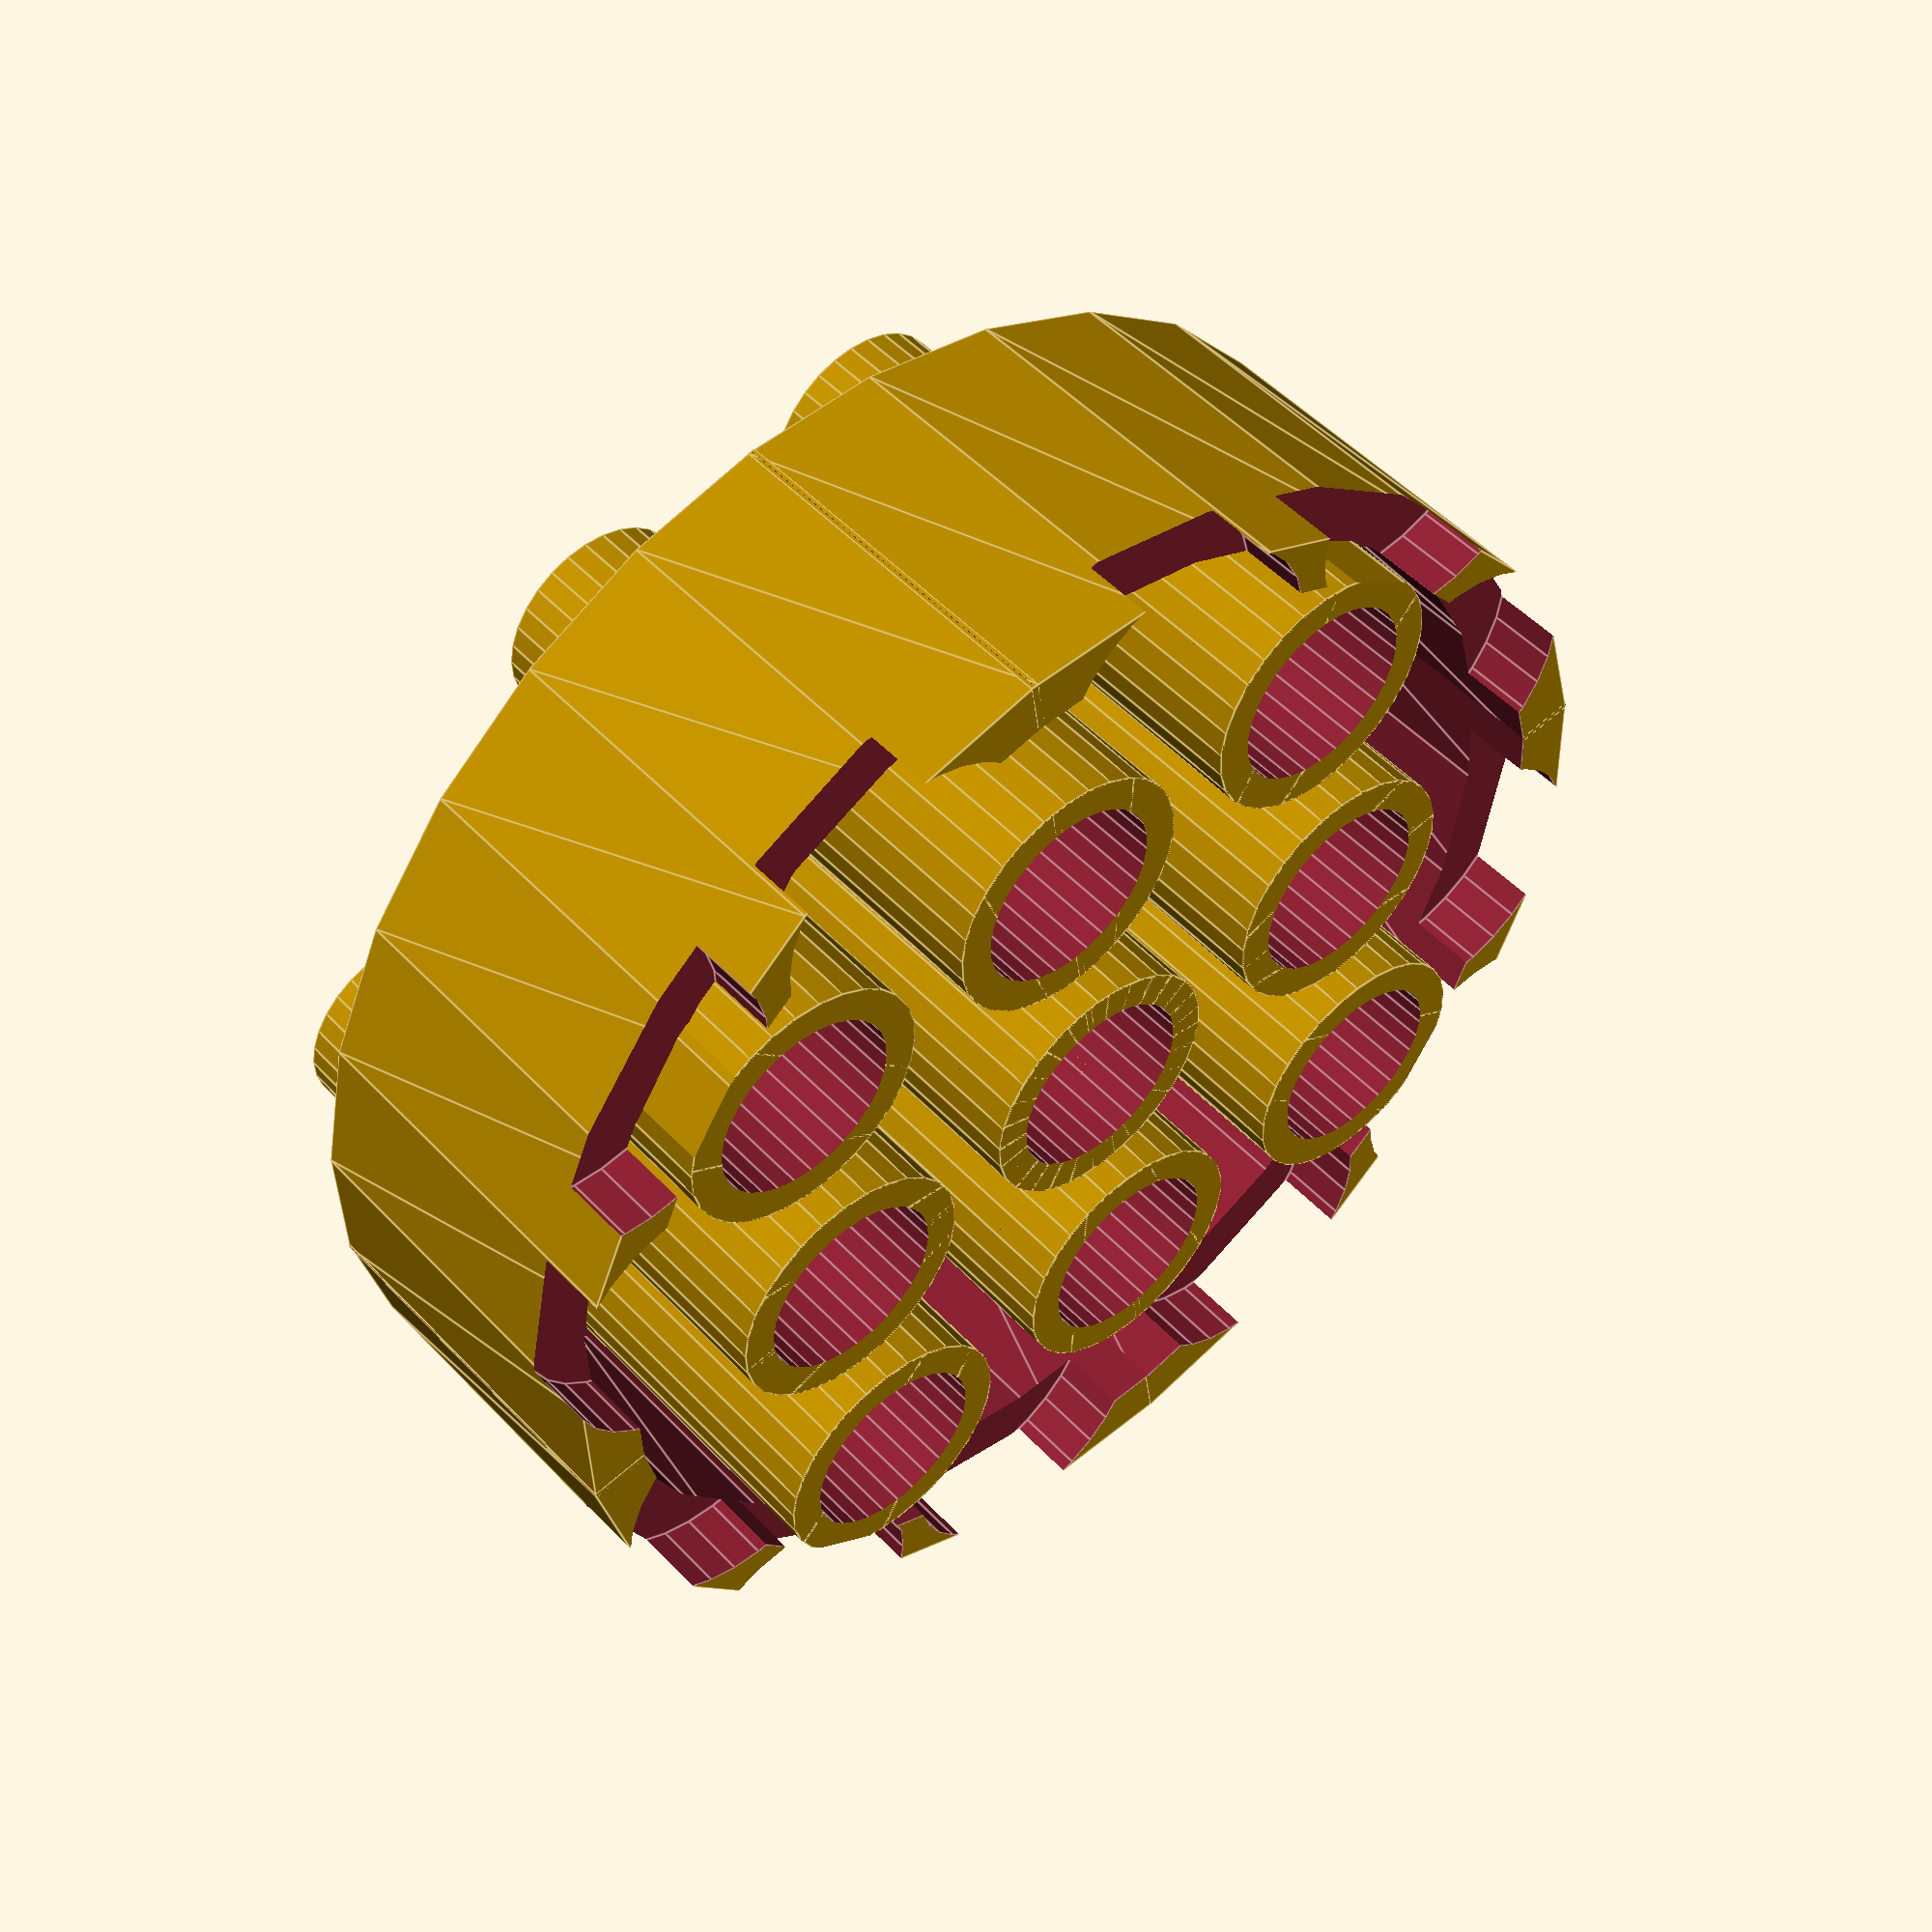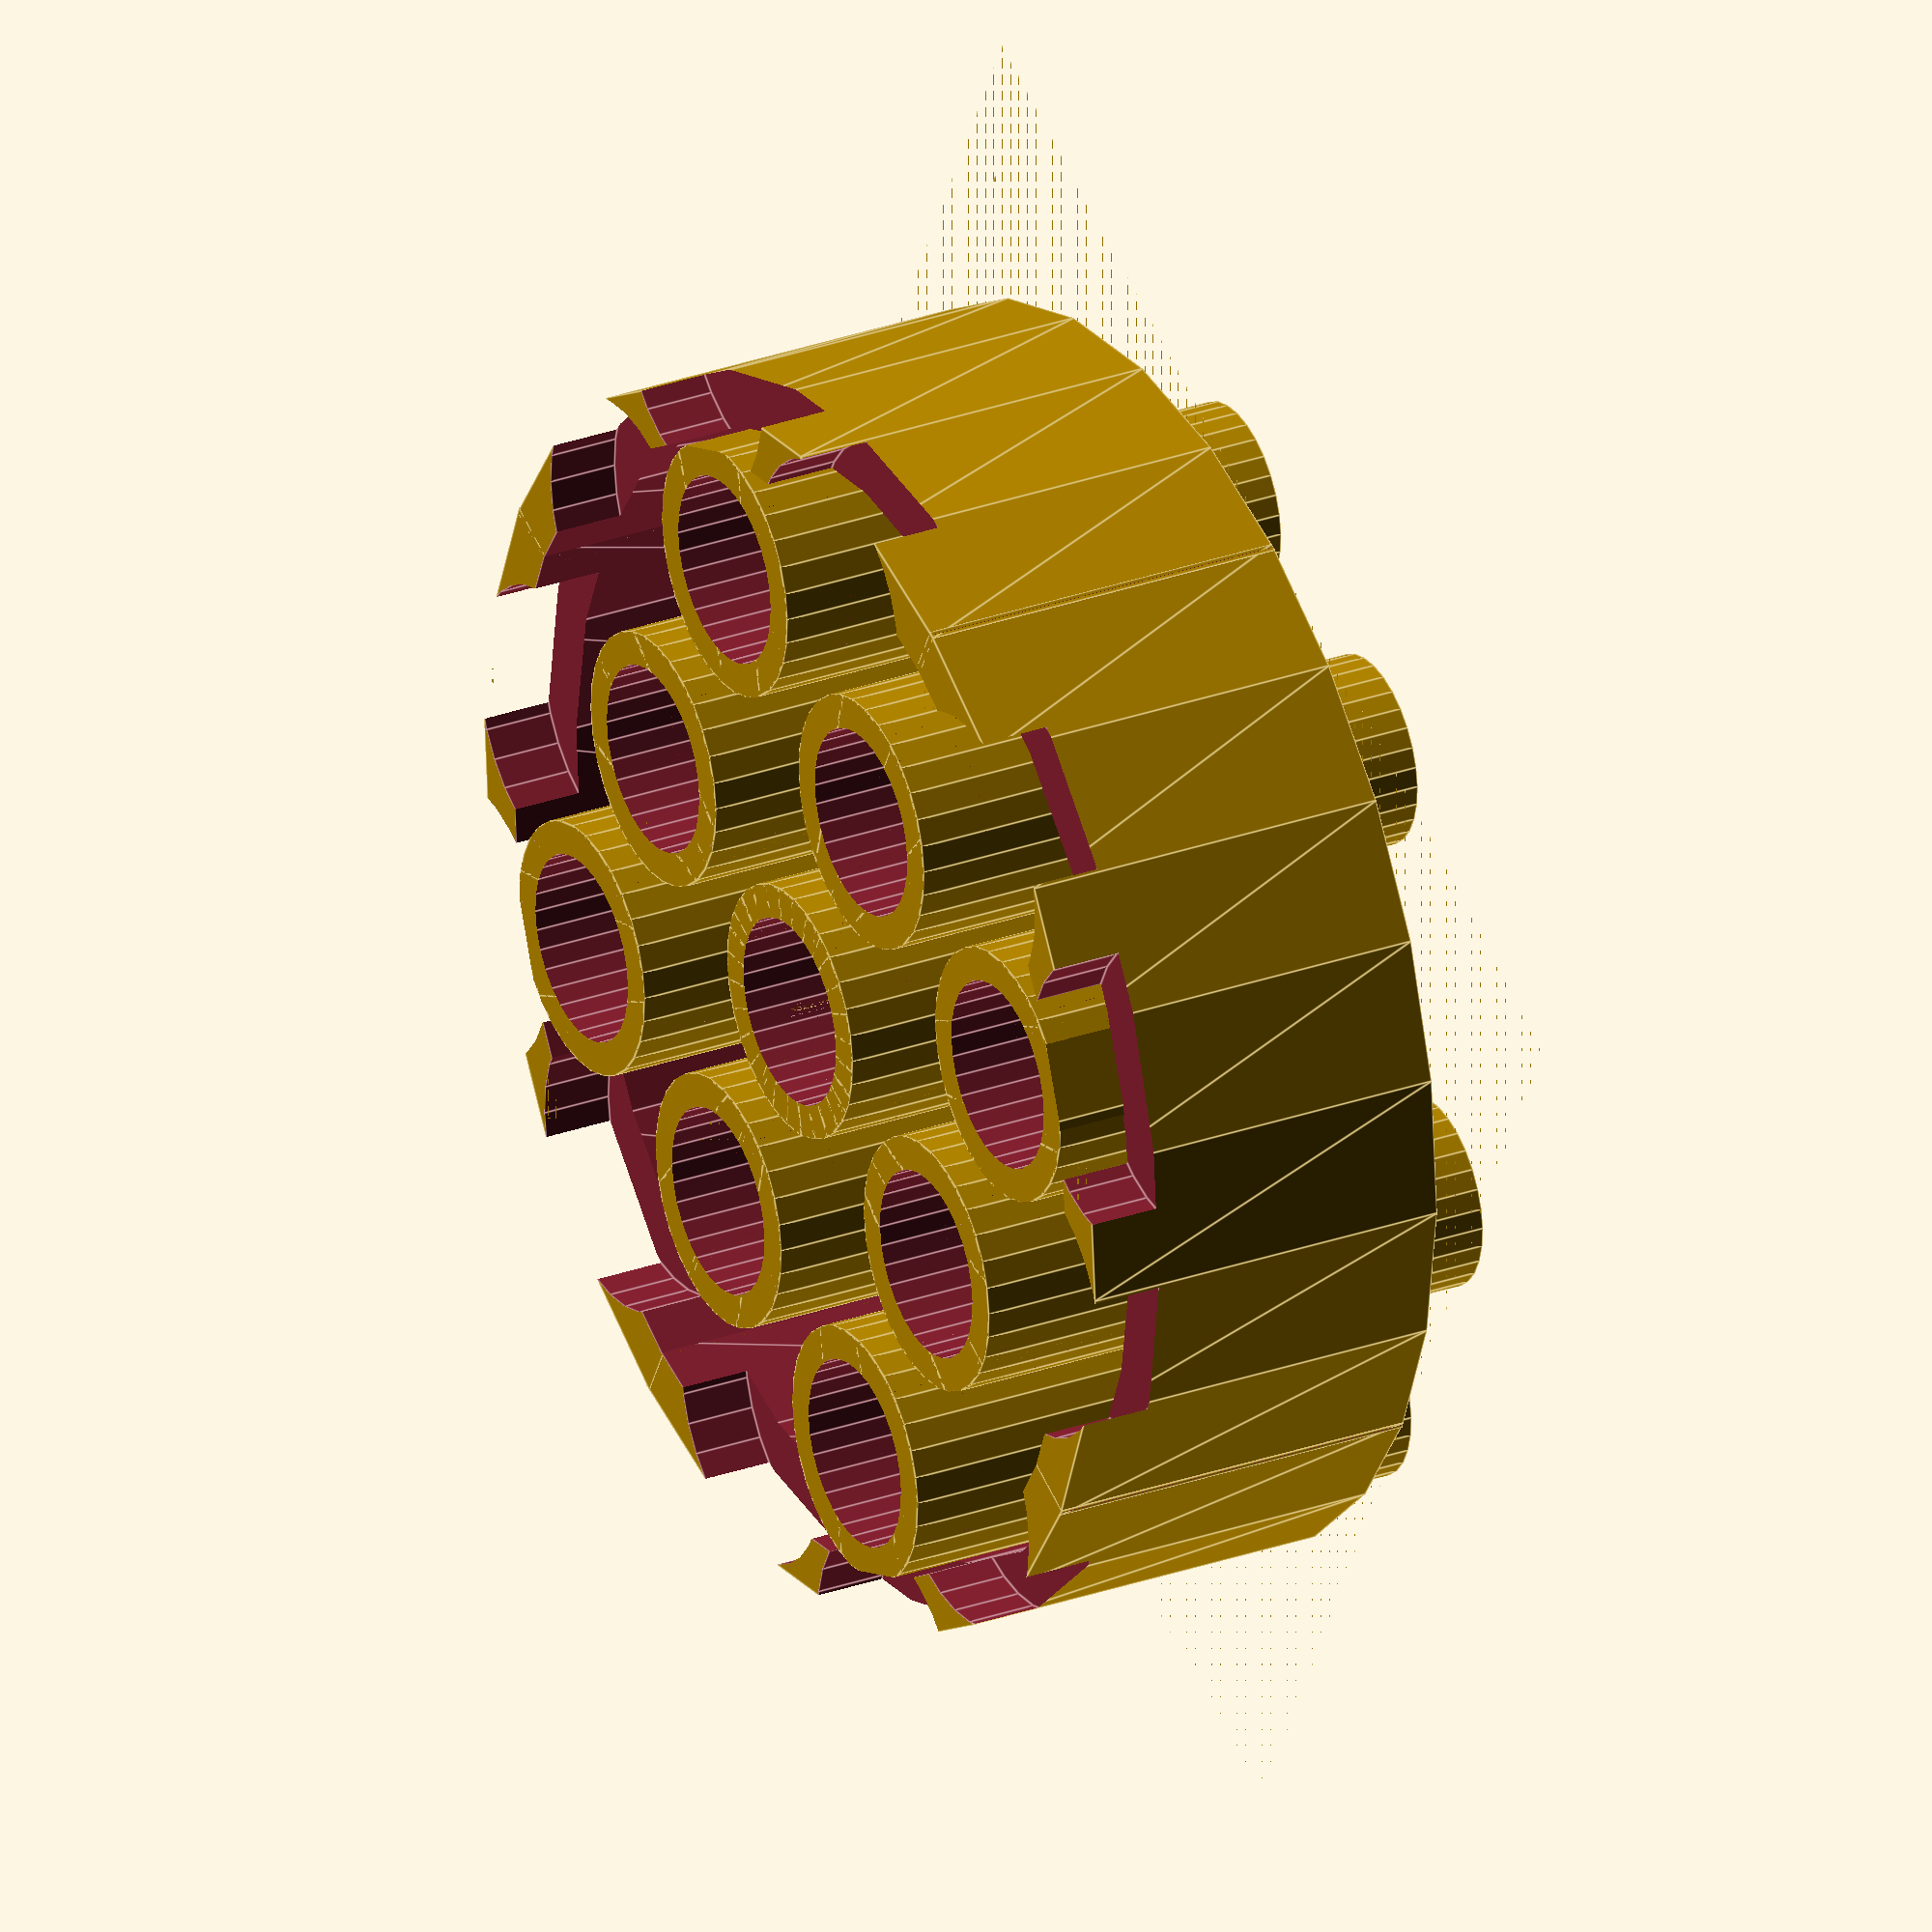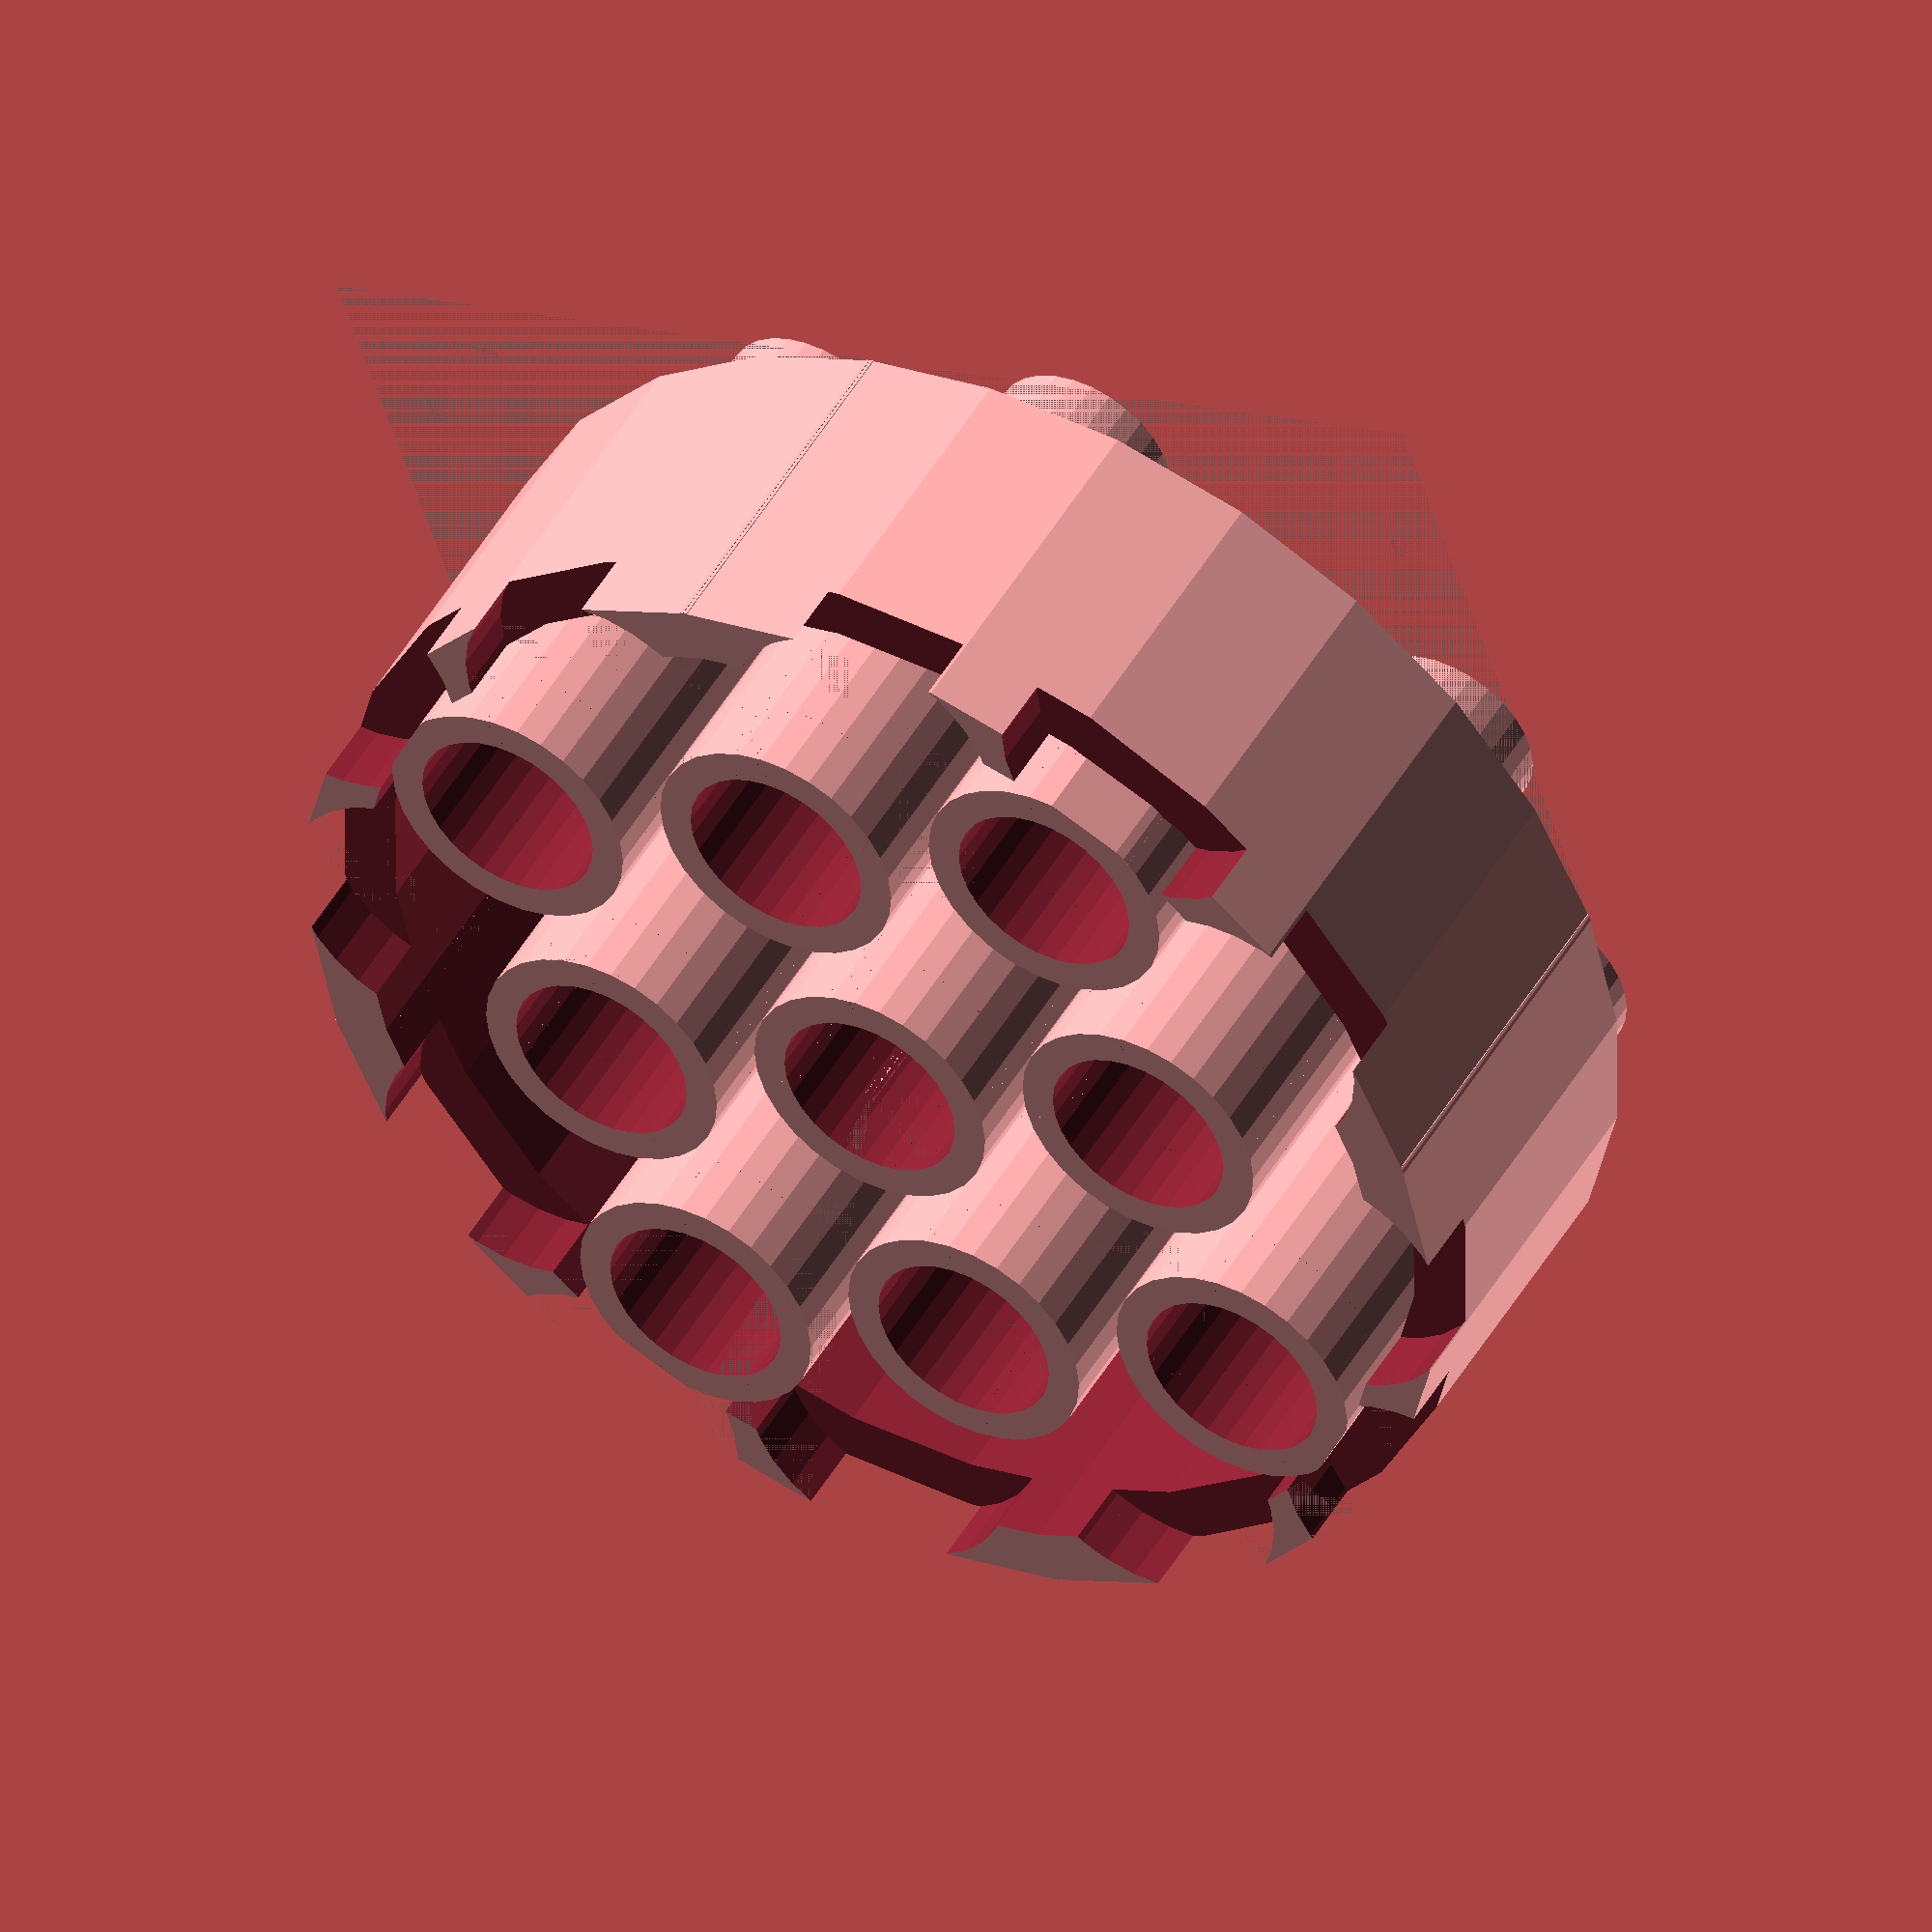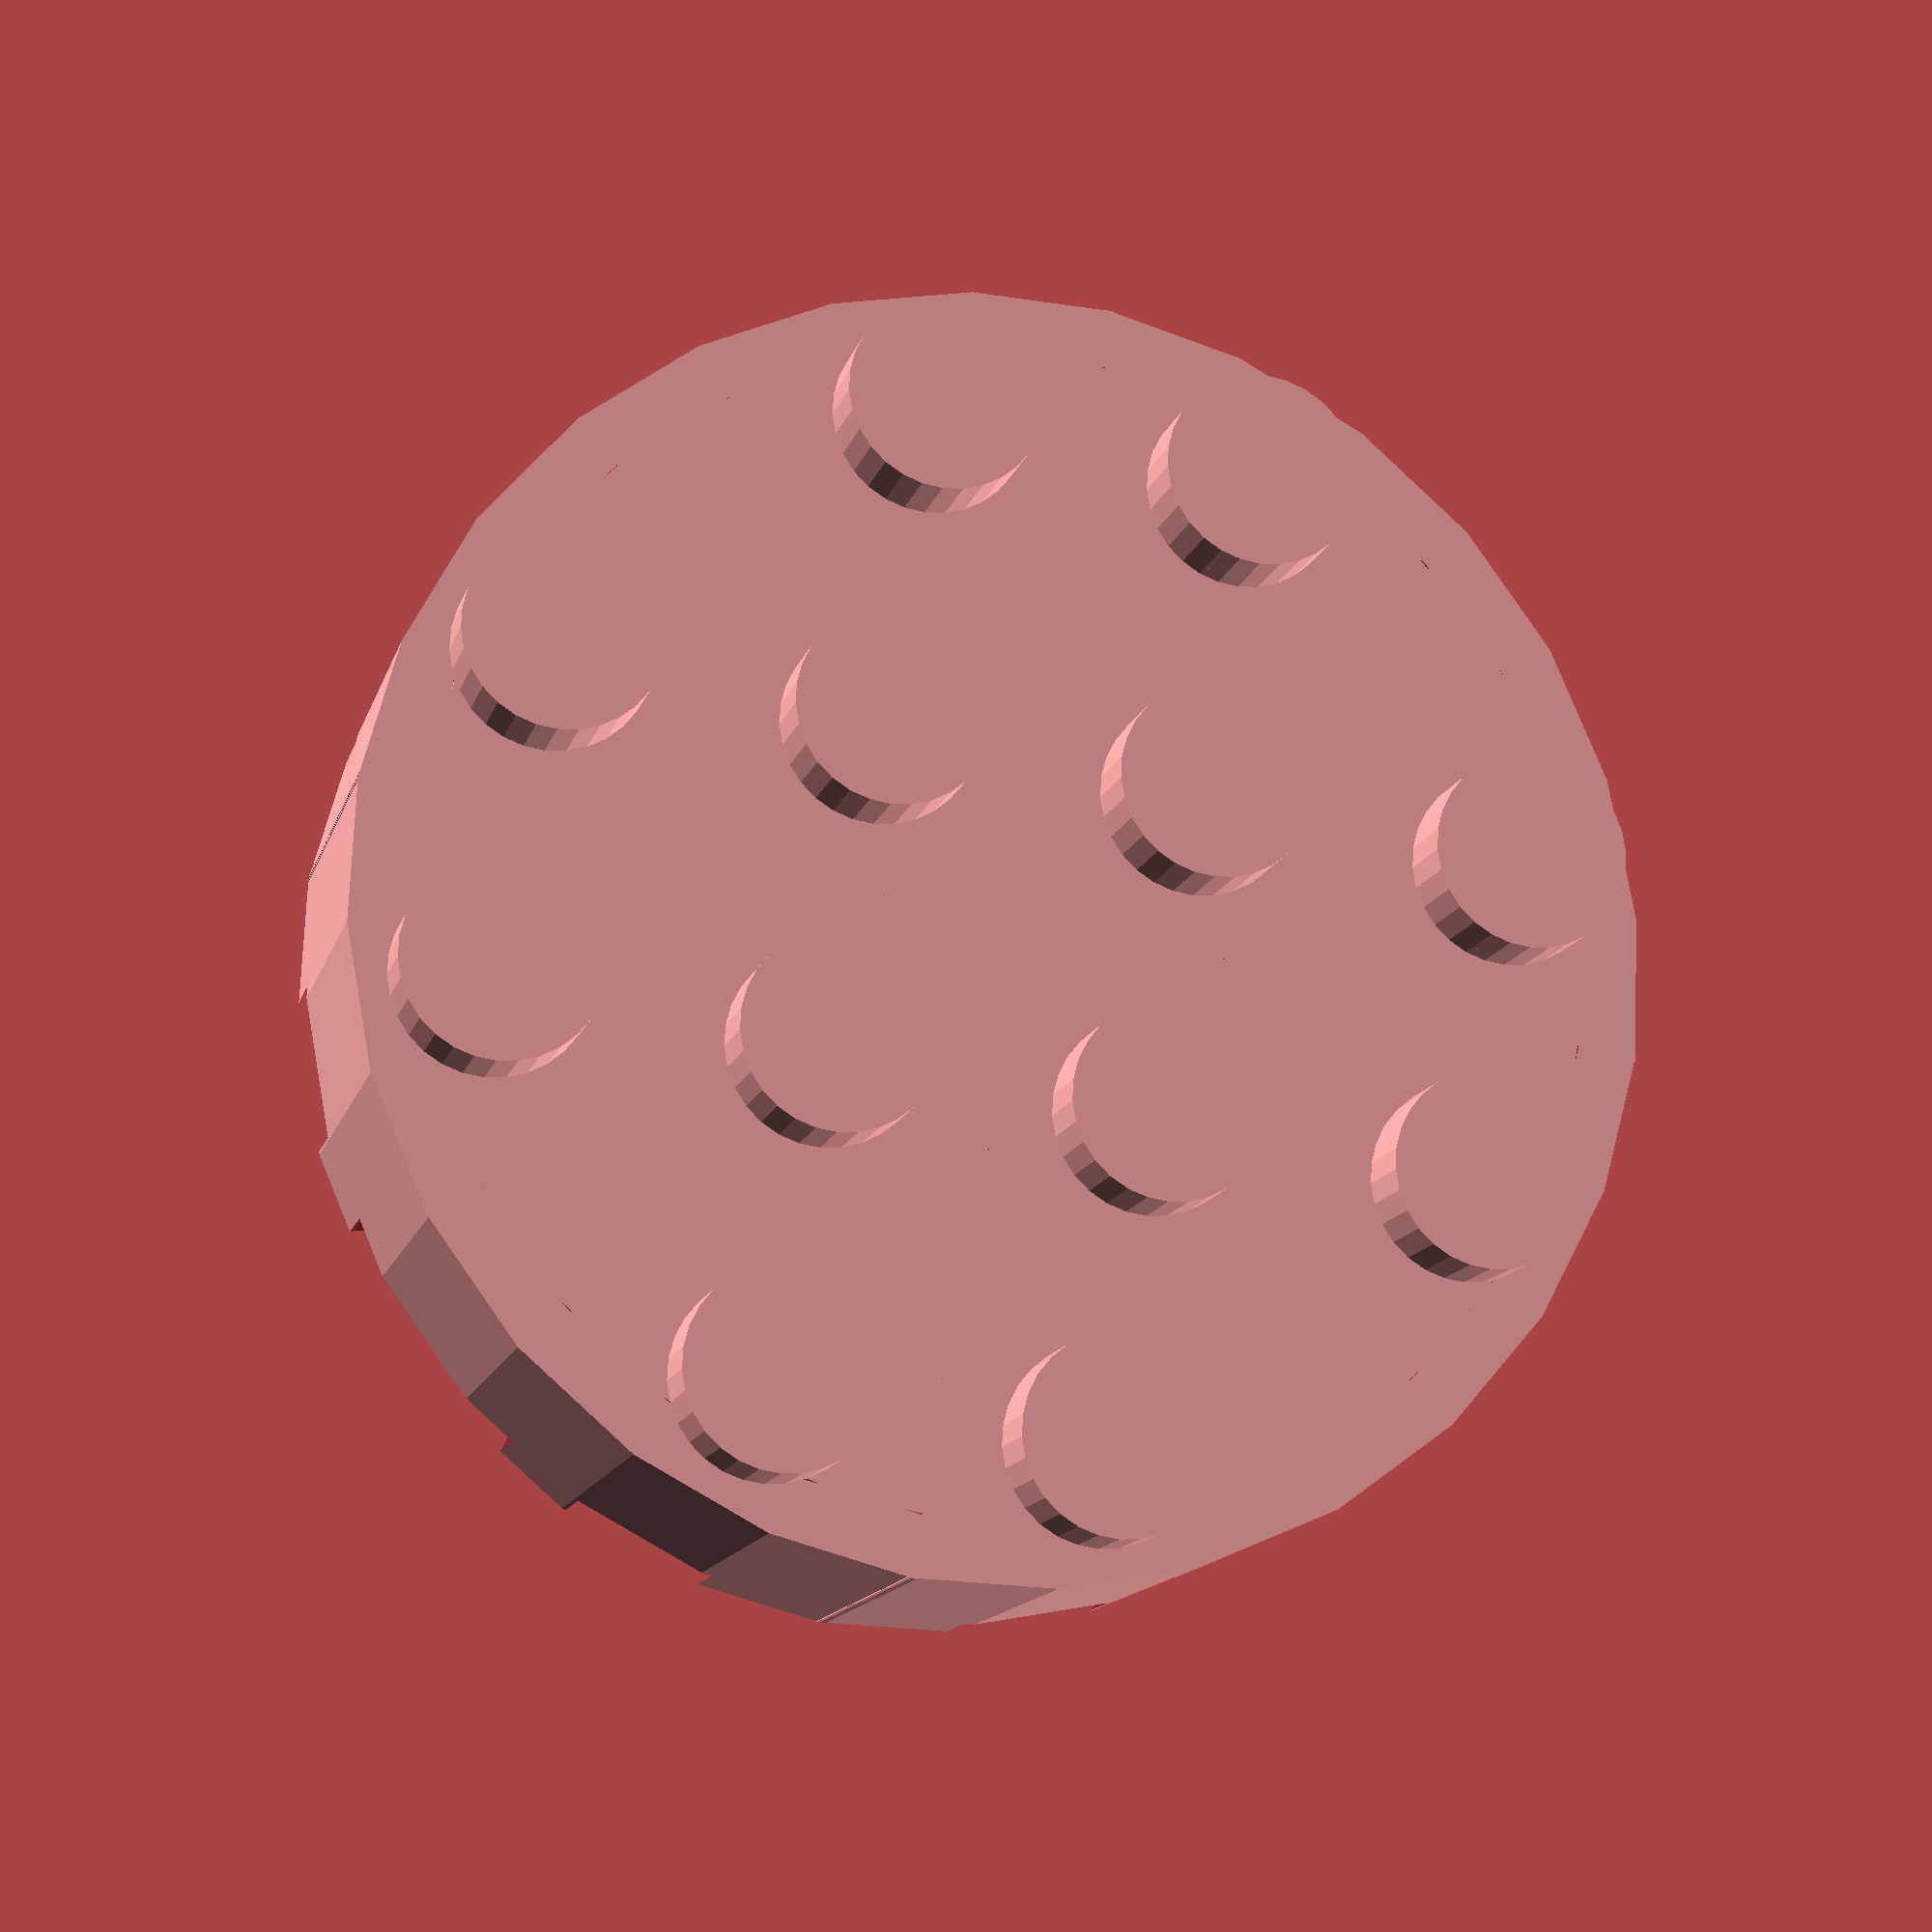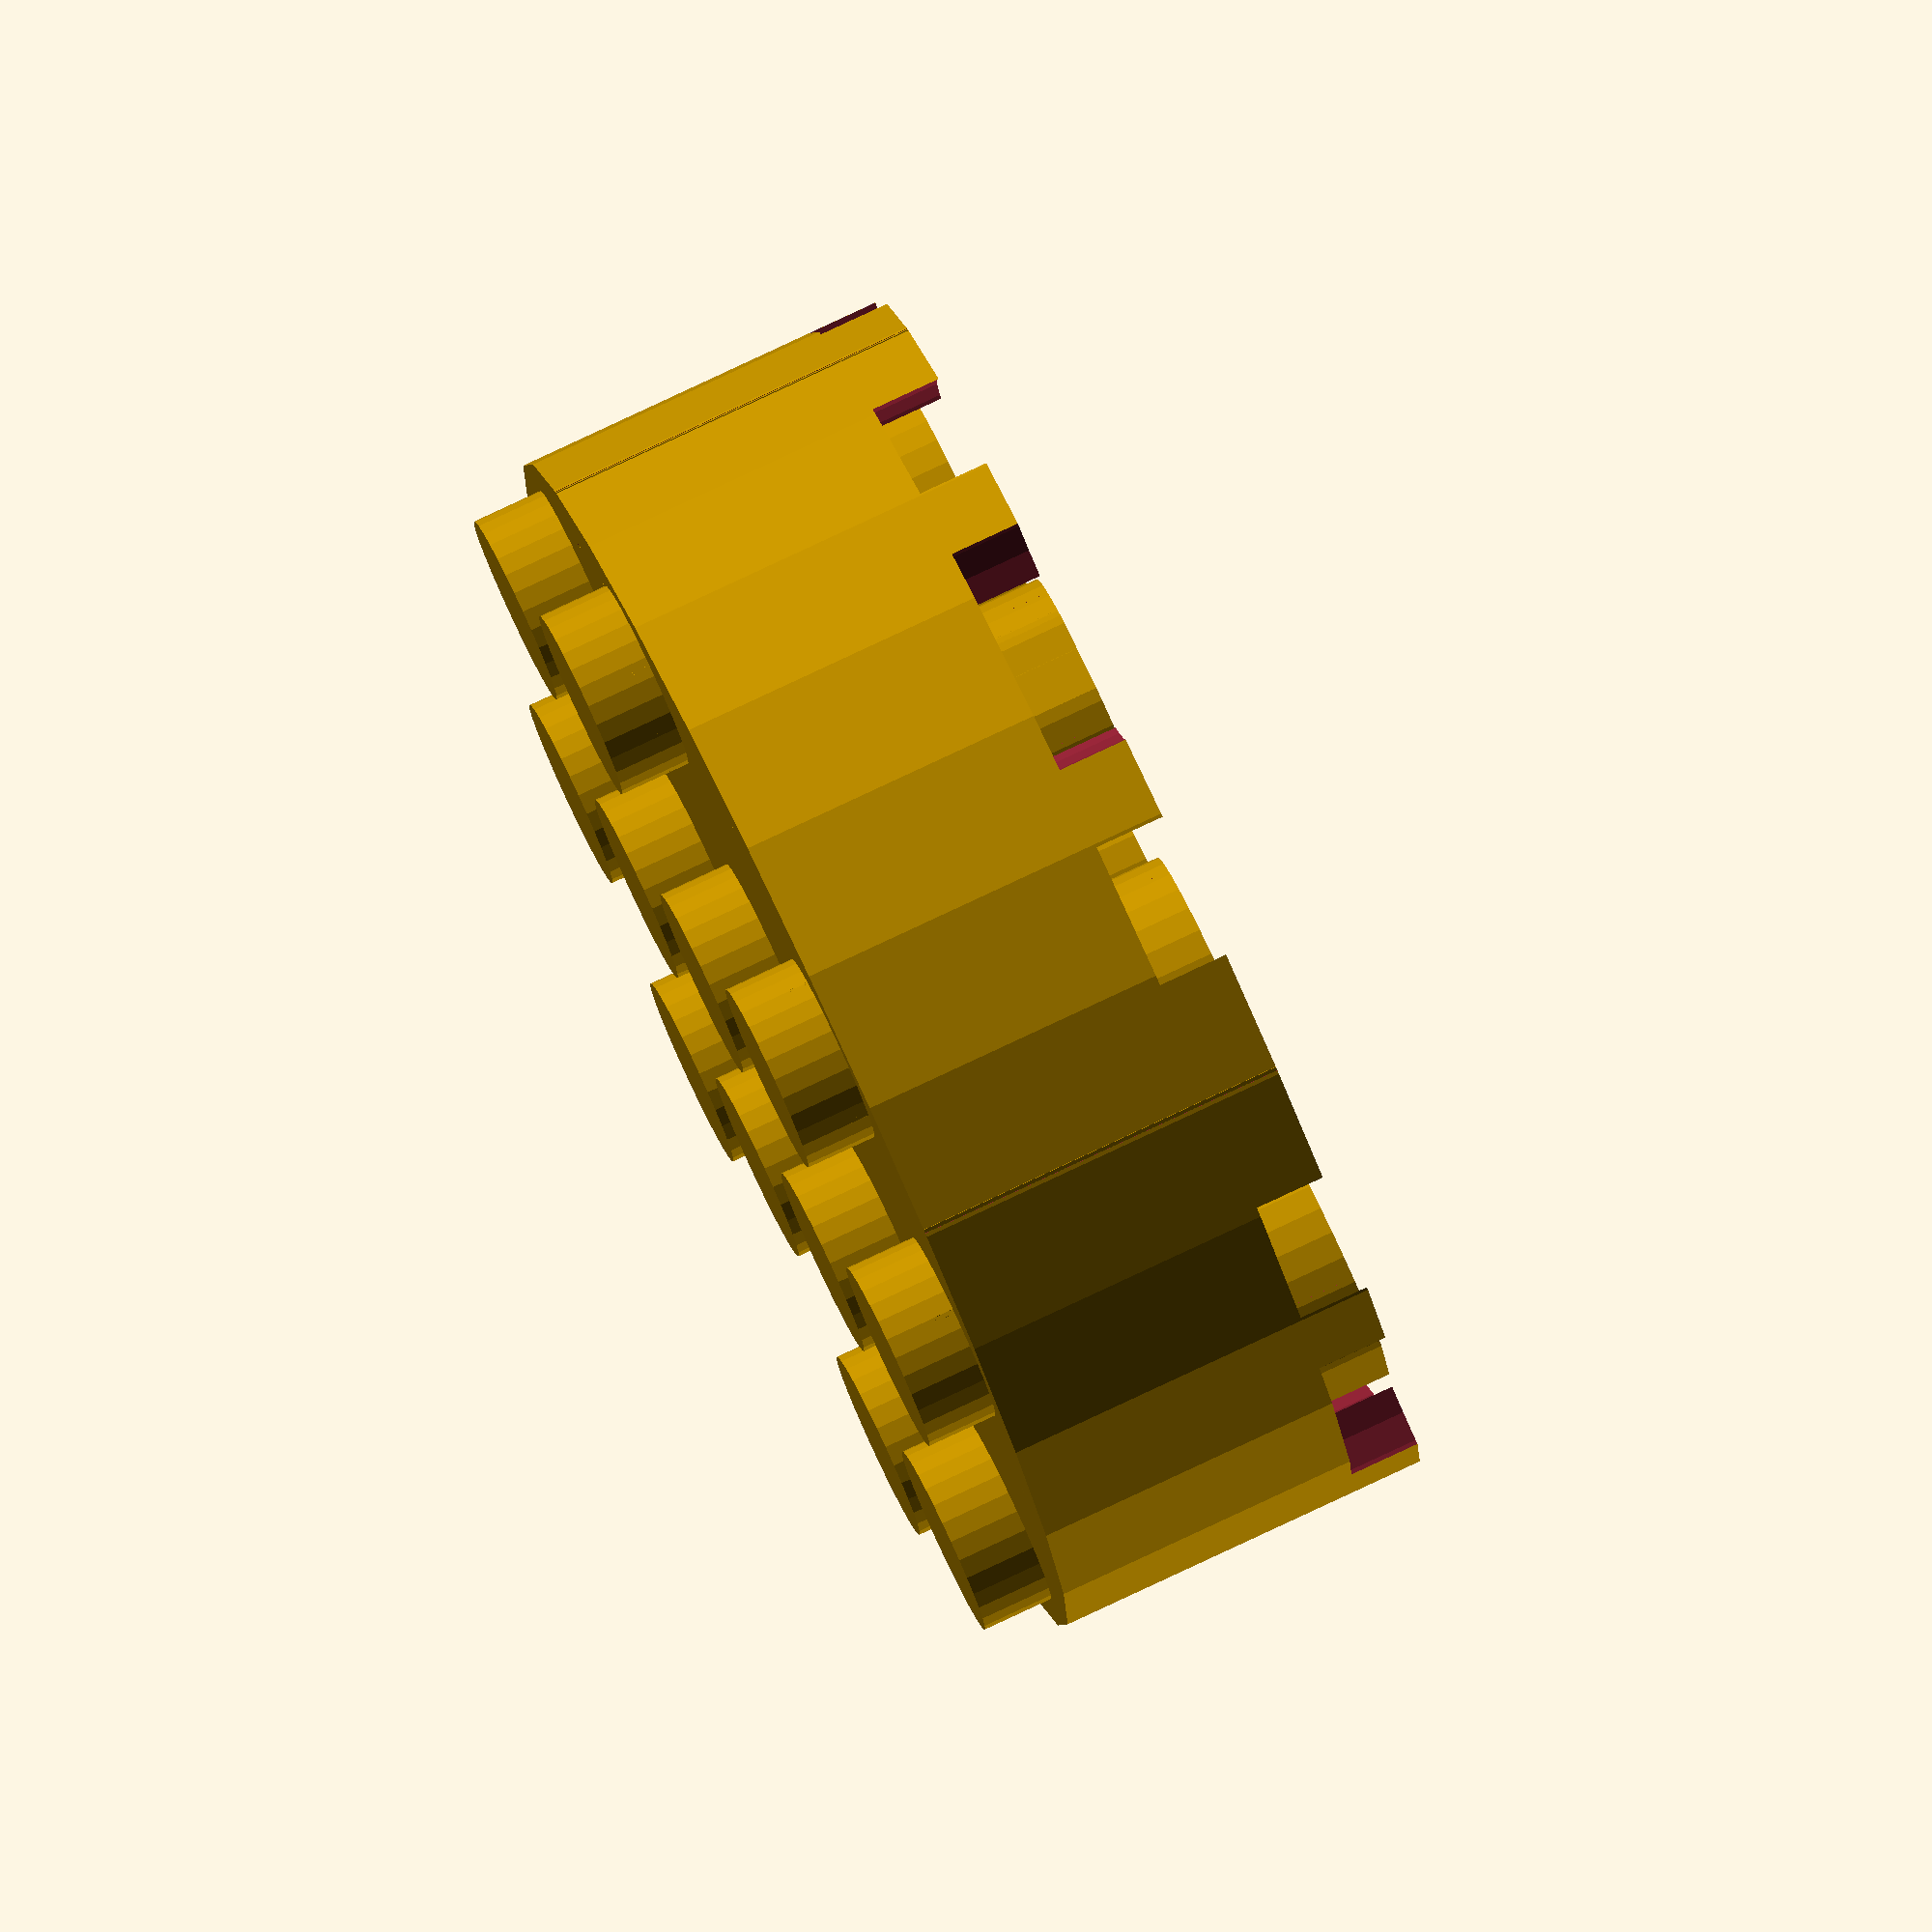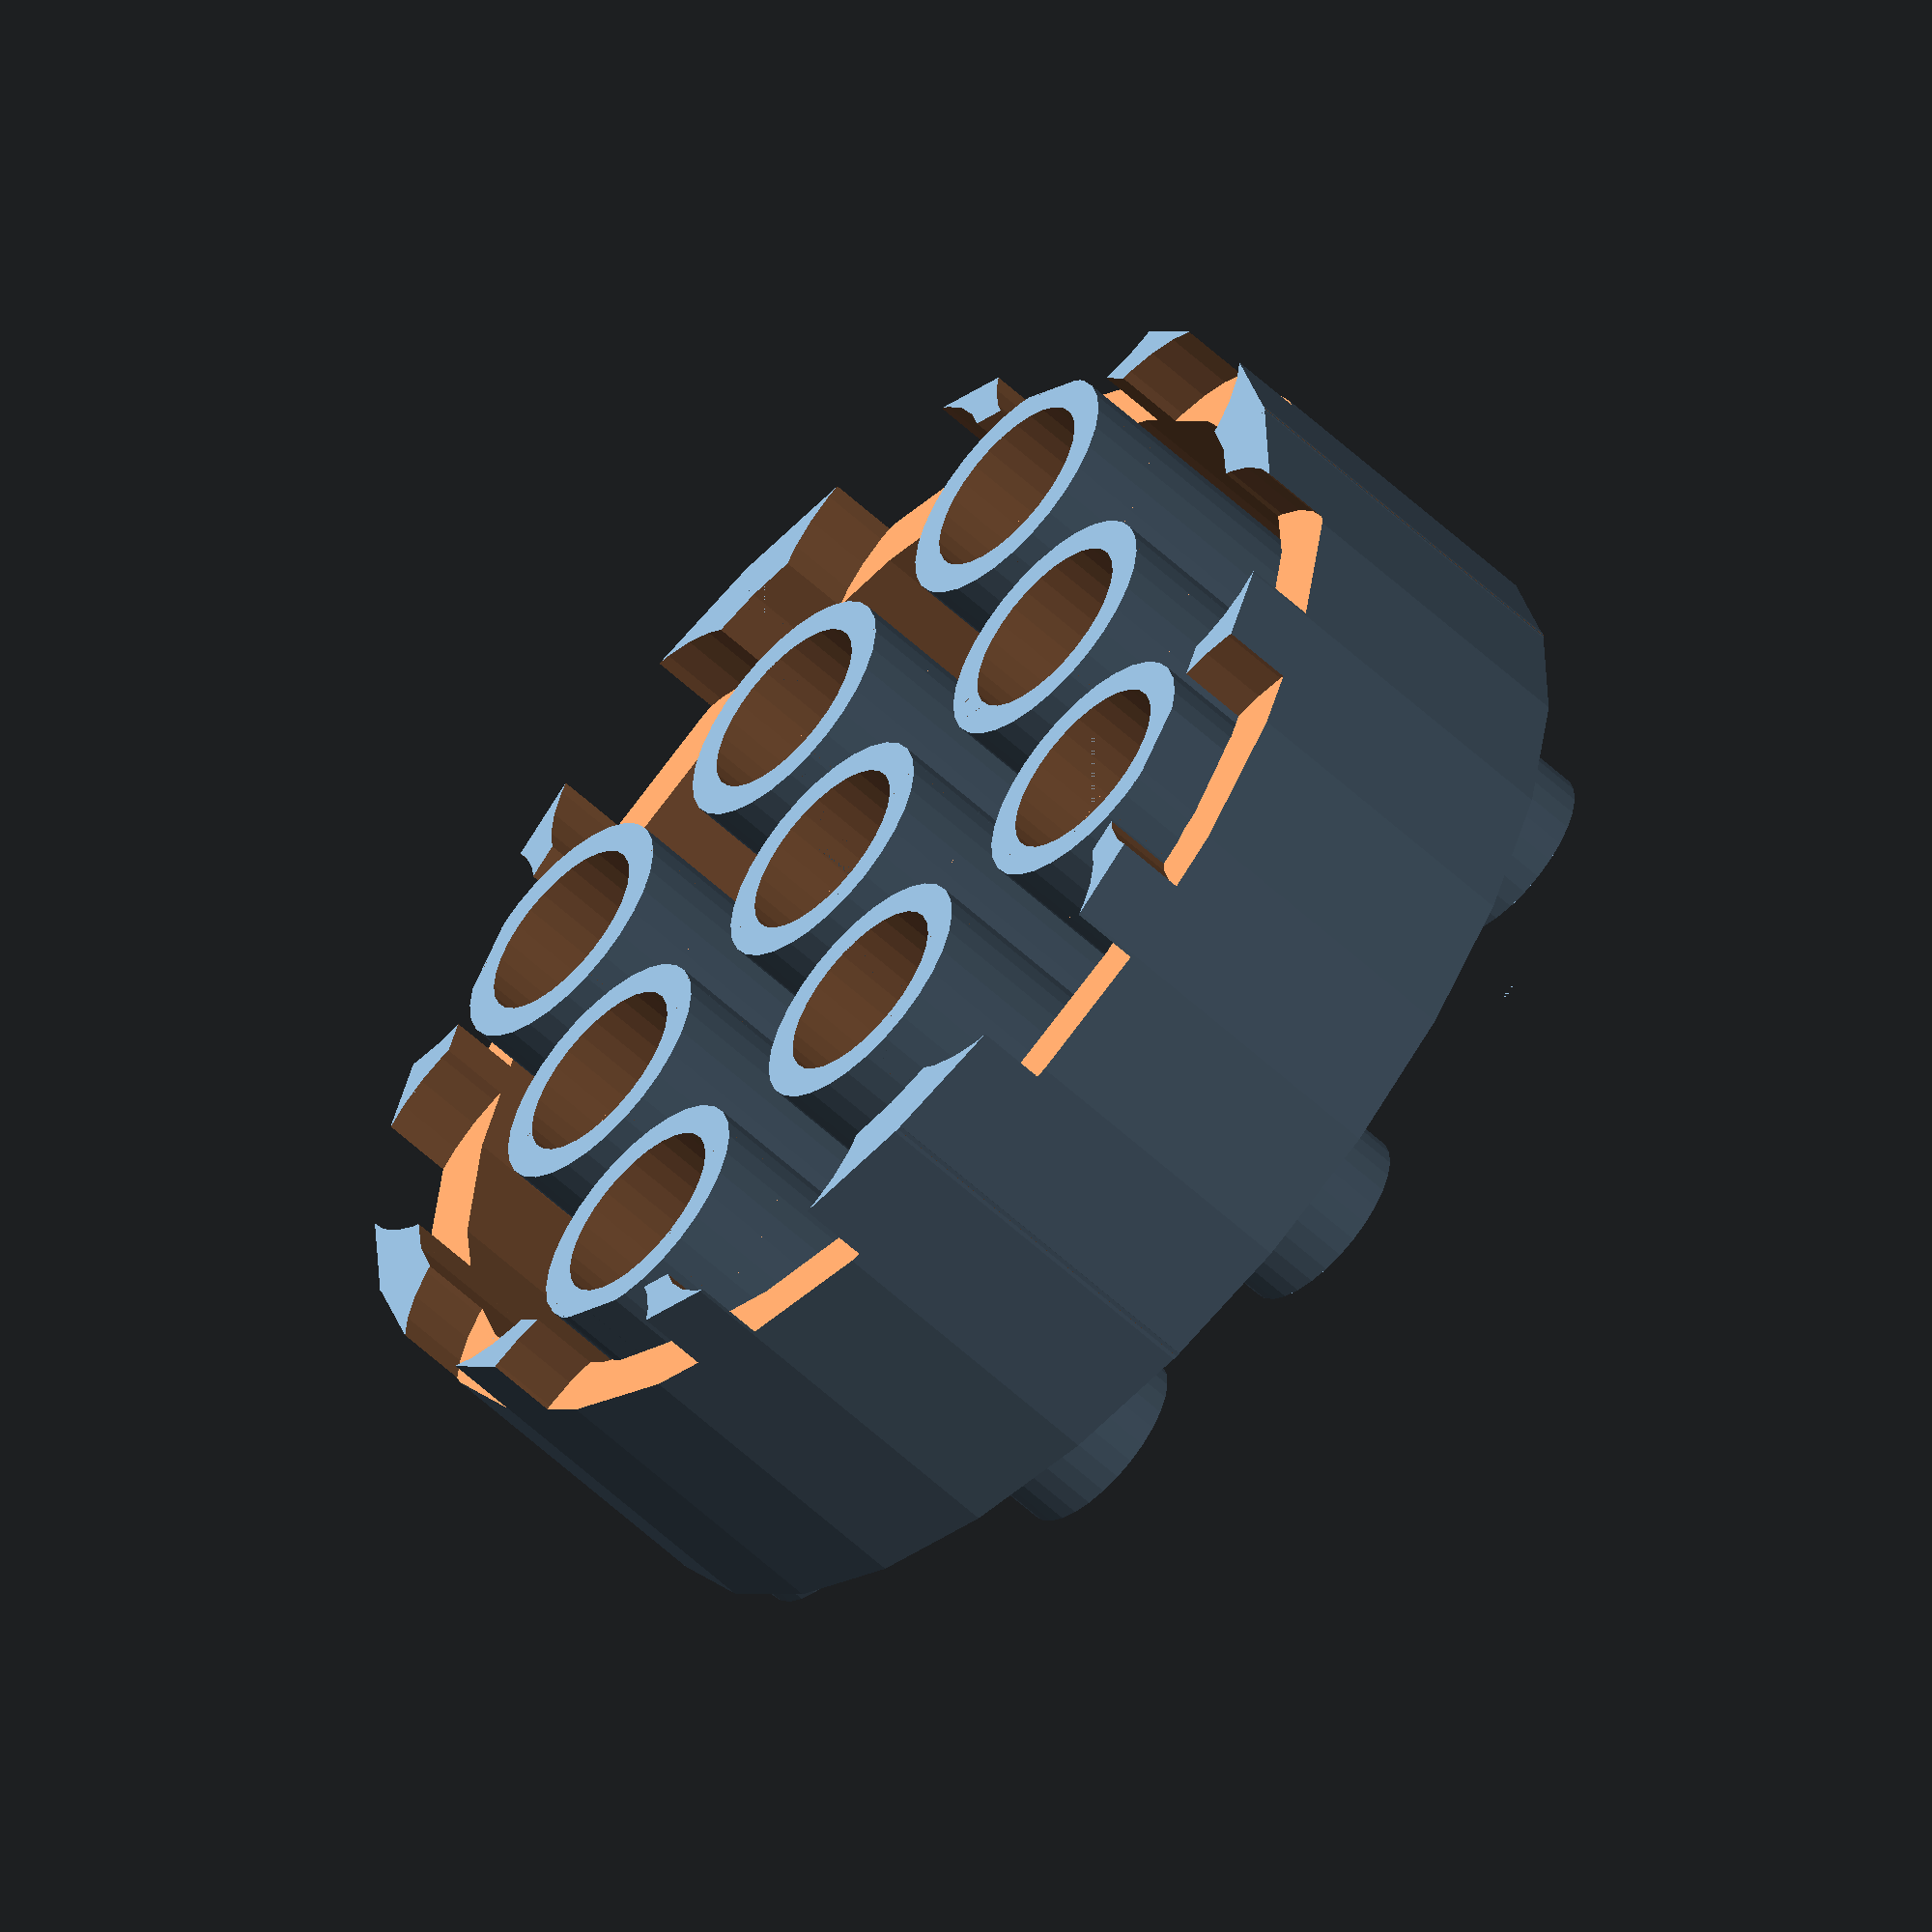
<openscad>
/**
 * Derived from http://www.thingiverse.com/thing:5699
 *
 * LEGO, the LEGO logo, the Brick, DUPLO, and MINDSTORMS are trademarks of the LEGO Group. 2012 The LEGO Group.
 *
 * Copyright (c) 2015 Christopher Finke
 *
 * Permission is hereby granted, free of charge, to any person obtaining
 * a copy of this software and associated documentation files (the
 * "Software"), to deal in the Software without restriction, including
 * without limitation the rights to use, copy, modify, merge, publish,
 * distribute, sublicense, and/or sell copies of the Software, and to
 * permit persons to whom the Software is furnished to do so, subject to
 * the following conditions:
 *
 * The above copyright notice and this permission notice shall be
 * included in all copies or substantial portions of the Software.
 *
 * THE SOFTWARE IS PROVIDED "AS IS", WITHOUT WARRANTY OF ANY KIND,
 * EXPRESS OR IMPLIED, INCLUDING BUT NOT LIMITED TO THE WARRANTIES OF
 * MERCHANTABILITY, FITNESS FOR A PARTICULAR PURPOSE AND
 * NONINFRINGEMENT. IN NO EVENT SHALL THE AUTHORS OR COPYRIGHT HOLDERS BE
 * LIABLE FOR ANY CLAIM, DAMAGES OR OTHER LIABILITY, WHETHER IN AN ACTION
 * OF CONTRACT, TORT OR OTHERWISE, ARISING FROM, OUT OF OR IN CONNECTION
 * WITH THE SOFTWARE OR THE USE OR OTHER DEALINGS IN THE SOFTWARE.
 */

/* [General] */

// Width of the block, in studs
block_width = 4;

// Length of the block, in studs
block_length = 4;

// Height of the block. A ratio of "1" is a standard LEGO brick height; a ratio of "1/3" is a standard LEGO plate height; "1/2" is a standard DUPLO plate.
block_height_ratio = 1; // [.33333333333:1/3, .5:1/2, 1:1, 1.5:1 1/2, 2:2, 3:3, 4:4, 5:5, 6:6, 7:7, 8:8, 9:9, 10:10]

// What type of block should this be? For type-specific options, see the "Wings," "Slopes," "Curves", and "Baseplates" tabs.
block_type = "round"; // [brick:Brick, tile:Tile, wing:Wing, slope:Slope, curve:Curve, baseplate:Baseplate, round:Round]

// What brand of block should this be? LEGO for regular LEGO bricks, Duplo for the toddler-focused larger bricks.
block_brand = "lego"; // [lego:LEGO, duplo:DUPLO]

// What stud type do you want? Hollow studs allow rods to be pushed into the stud.
stud_type = "solid"; // [solid:Solid, hollow:Hollow]

// What type of block bottom do you want? Open blocks are the standard, closed bottom blocks can be used for stacking composite shapes.
block_bottom_type = "open"; // [closed:Closed, open:Open]

// Should the block wall include splines? Valid only for a open block bottom type.
include_wall_splines = "yes"; // [no:No, yes:Yes]

// Should the block include round horizontal holes like the Technics LEGO bricks have?
technic_holes = "no"; // [no:No, yes:Yes]
technic_holes_stud_align = "yes"; // [no:No, yes:Yes]

// Should the block include vertical cross-shaped axle holes?
vertical_axle_holes = "no"; // [no:No, yes:Yes]

// Create bottom posts, or not. No posts at the bottom adds space for custom content.
with_posts = true;

/* [Wings] */

// What type of wing? Full is suitable for the front of a plane, left/right are for the left/right of a plane.
wing_type = "full"; // [full:Full, left:Left, right:Right]

// The number of studs across the end of the wing. If block_width is odd, this needs to be odd, and the same for even.
wing_end_width = 2;

// The length of the rectangular portion of the wing, in studs.
wing_base_length = 3;

// Should the wing edges be notched to accept studs below?
wing_stud_notches = "yes"; // [yes:Yes, no:No]

/* [Slopes] */

// How many rows of studs should be left before the slope?
slope_stud_rows = 1;

// How much vertical height should be left at the end of the slope? e.g, a value of zero means the slope reaches the bottom of the block. A value of 1 means that for a block with height 2, the slope reaches halfway down the block.
slope_end_height = 0;

/* [Curves] */

// How many rows of studs should be left before the curve?
curve_stud_rows = 5;

// Should the curve be convex or concave?
curve_type = "concave"; // [concave:Concave, convex:Convex]

// How much vertical height should be left at the end of the curve? e.g, a value of zero means the curve reaches the bottom of the block. A value of 1 means that for a block with height 2, the curve reaches halfway down the block.
curve_end_height = 0;

/* [Baseplates] */

// If you want a roadway, how wide should it be (in studs)? A roadway is a smooth (non-studded) section of a baseplate.
roadway_width = 0;

// How long should the roadway be?
roadway_length = 0;

// Where should the roadway start (x-value)? A value of zero puts the roadway at the far left side of the plate.
roadway_x = 0;

// Where should the roadway start (y-value)? A value of zero puts the roadway at the front of the plate.
roadway_y = 0;

// Should the road be inverted? Useful for minifigure display with one row of studs on the middle.
roadway_invert = false; // [false:False, true:True]

/* [Round] */

// How many studs should be rounded at the corners?
round_radius = 3;

// Should the rounded edges be notched to accept studs below?
round_stud_notches = "yes";

/* [SNOT] */

// SNOT means Studs Not On Top -- bricks with alternative stud configurations.
// Put studs on the top and bottom?
dual_sided = "no"; // [no:No, yes:Yes]

// Instead of both sides having studs, both sides can have no studs.
dual_bottom = "no"; // [no:No, yes:Yes]

/* [Printer-Specific] */

// Should extra reinforcement be included to make printing on an FDM printer easier? Ignored for tiles, since they're printed upside-down and don't need the reinforcement. Recommended for block heights less than 1 or for Duplo bricks. 
use_reinforcement = "no"; // [no:No, yes:Yes]

// If your printer prints the blocks correctly except for the stud diameter, use this variable to resize just the studs for your printer. A value of 1.05 will print the studs 105% wider than standard.
stud_rescale = 1.00; // [0.51:0.01:1.49]
//stud_rescale = 1.03 * 1;  // Creality Ender 3 Pro, PLA
//stud_rescale = 1.0475 * 1; // Orion Delta, T-Glase
//stud_rescale = 1.022 * 1; // Orion Delta, ABS

// If you want stud tops to be curved, specify a value between 0 and 1, where 0 is no roundness and 1 is very round
stud_top_roundness = 0; // [0:0.01:1]

// Print tiles upside down.
translate([0, 0, (block_type == "tile" ? block_height_ratio * block_height : 0)]) rotate([0, (block_type == "tile" ? 180 : 0), 0]) {
    block(
        width=block_width,
        length=block_length,
        height=block_height_ratio,
        type=block_type,
        brand=block_brand,
        stud_type=stud_type,
        block_bottom_type=block_bottom_type,
        include_wall_splines=(include_wall_splines=="yes"),
        horizontal_holes=(technic_holes=="yes"),
        vertical_axle_holes=(vertical_axle_holes=="yes"),
        reinforcement=(use_reinforcement=="yes"),
        wing_type=wing_type,
        wing_end_width=wing_end_width,
        wing_base_length=wing_base_length,
        stud_notches=(wing_stud_notches=="yes" || round_stud_notches=="yes"),
        slope_stud_rows=slope_stud_rows,
        slope_end_height=slope_end_height,
        curve_stud_rows=curve_stud_rows,
        curve_type=curve_type,
        curve_end_height=curve_end_height,
        roadway_width=roadway_width,
        roadway_length=roadway_length,
        roadway_x=roadway_x,
        roadway_y=roadway_y,
        roadway_invert=roadway_invert,
        round_radius=round_radius,
        stud_rescale=stud_rescale,
        stud_top_roundness=stud_top_roundness,
        dual_sided=(dual_sided=="yes"),
        dual_bottom=(dual_bottom=="yes"),
        with_posts=with_posts
    );
}

module block(
    width=1,
    length=2,
    height=1,
    type="brick",
    brand="lego",
    stud_type="solid",
    block_bottom_type="open",
    include_wall_splines=true,
    horizontal_holes=false,
    vertical_axle_holes=false,
    reinforcement=false,
    wing_type="full",
    wing_end_width=2,
    wing_base_length=2,
    stud_notches=false,
    slope_stud_rows=1,
    slope_end_height=0,
    curve_stud_rows=1,
    curve_type="concave",
    curve_end_height=0,
    roadway_width=0,
    roadway_length=0,
    roadway_x=0,
    roadway_y=0,
    roadway_invert=false,
    round_radius=0,
    stud_rescale=1,
    stud_top_roundness=0,
    dual_sided=false,
    dual_bottom=false,
    with_posts=true
    ) {
    post_wall_thickness = (brand == "lego" ? 0.85 : 1);
    wall_thickness=(brand == "lego" ? 1.45 : 1.5);
    stud_diameter=(brand == "lego" ? 4.85 : 9.40);
    hollow_stud_inner_diameter = (brand == "lego" ? 3.1 : 6.7);
    stud_height=(brand == "lego" ? 1.8 : 4.4);
    stud_spacing=(brand == "lego" ? 8 : 8 * 2);
    block_height=compute_block_height(type, brand);
    pin_diameter=(brand == "lego" ? 3 : 3 * 2);
    post_diameter=(brand == "lego" ? 6.5 : 13.2);
    cylinder_precision=(brand == "lego" ? 0.1 : 0.05);
    reinforcing_width = (brand == "lego" ? 0.7 : 1);

    real_include_wall_splines = block_bottom_type == "open" && include_wall_splines;
    spline_length = (brand == "lego" ? 0.25 : 1.7);
    spline_thickness = (brand == "lego" ? 0.7 : 1.3);

    horizontal_hole_diameter = (brand == "lego" ? 4.8 : 4.8 * 2);
    horizontal_hole_z_offset = (brand == "lego" ? 5.8 : 5.8 * 2);
    horizontal_hole_bevel_diameter = (brand == "lego" ? 6.2 : 6.2 * 2);
    horizontal_hole_bevel_depth = (brand == "lego" ? 0.9 : 0.9 * 1.5 / 1.2 );

    roof_thickness = (type == "baseplate" || dual_sided ? block_height * height : 1 * 1);

    // Duplo axle dimensions are based on "Early Simple Machines Set 9656"
    axle_spline_width = (brand == "lego" ? 2.0 : 3.10);
    axle_diameter = (brand == "lego" ? 5 * 1 : 7.25);

    // Brand-independent measurements.
    wall_play = 0.1 * 1;
    horizontal_hole_wall_thickness = 1 * 1;

    // Ensure that width is always less than or equal to length.
    real_width = ((type == "wing" || type == "slope") ? width : min(width, length) );
    real_length = ((type == "wing" || type == "slope")  ? length : max(width, length) );
    real_height = compute_real_height(type, height);

    // Ensure that the wing end width is even if the width is even, odd if odd, and a reasonable value.
    real_wing_end_width = (wing_type == "full"
        ?
        min(real_width - 2, ((real_width % 2 == 0) ? 
            (max(2, (
                wing_end_width % 2 == 0 ?
                (wing_end_width)
                :
                (wing_end_width-1)
            )))
            :
            (max(1, (
                wing_end_width % 2 == 0 ?
                (wing_end_width-1)
                :
                (wing_end_width)
            )))
        ))
        :
        (min(real_width-1, max(1, wing_end_width))) // Half-wing
    );

    // Ensure that the base length is a reasonable value.
    real_wing_base_length = min(real_length-1, max(1, wing_base_length)) + 1; // +1 because the angle starts before the last stud.
        
    // Validate all the rest of the arguments.
    real_slope_end_height = max(0, min(real_height - 1/3, slope_end_height));
    real_slope_stud_rows = min(real_length - 1, slope_stud_rows);
    real_curve_stud_rows = max(0, curve_stud_rows);
    real_curve_type = (curve_type == "convex" ? "convex" : "concave");
    real_curve_end_height = max(0, min(real_height - 1/3, curve_end_height));
    real_horizontal_holes = horizontal_holes && ((type == "baseplate" && real_height >= 8) || real_height >= 1) && !dual_sided;
    real_vertical_axle_holes = vertical_axle_holes && real_width > 1;
    real_reinforcement = reinforcement && type != "baseplate" && type != "tile" && !dual_sided;

    real_roadway_width = max(0, min(roadway_width, real_width));
    real_roadway_length = max(0, min(roadway_length, real_length));
    real_roadway_x = max(0, min(real_length - real_roadway_length, roadway_x));
    real_roadway_y = max(0, min(real_width - real_roadway_width, roadway_y));

    real_stud_notches = stud_notches && !dual_sided;
    real_dual_sided = dual_sided && type != "curve" && type != "slope" && type != "tile";
    real_dual_bottom = dual_bottom && !real_dual_sided && type != "curve" && type != "slope";

    total_studs_width = (stud_diameter * stud_rescale * real_width) + ((real_width - 1) * (stud_spacing - (stud_diameter * stud_rescale)));
    total_studs_length = (stud_diameter * stud_rescale * real_length) + ((real_length - 1) * (stud_spacing - (stud_diameter * stud_rescale)));

    total_posts_width = (post_diameter * (real_width - 1)) + ((real_width - 2) * (stud_spacing - post_diameter));
    total_posts_length = (post_diameter * (real_length - 1)) + ((real_length - 2) * (stud_spacing - post_diameter));

    total_axles_width = (axle_diameter * (real_width - 1)) + ((real_width - 2) * (stud_spacing - axle_diameter));
    total_axles_length = (axle_diameter * (real_length - 1)) + ((real_length - 2) * (stud_spacing - axle_diameter));

    total_pins_width = (pin_diameter * (real_width - 1)) + max(0, ((real_width - 2) * (stud_spacing - pin_diameter)));
    total_pins_length = (pin_diameter * (real_length - 1)) + max(0, ((real_length - 2) * (stud_spacing - pin_diameter)));

    overall_length = (real_length * stud_spacing) - (2 * wall_play);
    overall_width = (real_width * stud_spacing) - (2 * wall_play);

    wing_slope = (wing_type == "full" ?
        ((real_width - (real_wing_end_width + 1)) / 2) / (real_length - (real_wing_base_length - 1))
        :
        (real_width - (real_wing_end_width)) / (real_length - (real_wing_base_length - 1))
    );
    
    // trying to round the corners more then the width of the results in broken geometry
    // TODO allow setting each corner's rounding radius?
    max_round = min(real_width, real_length) / 2;
    real_rounding = round_radius > 0 ? min(max_round,round_radius) : max_round;
    round_distance = real_rounding * stud_spacing;

    translate([-overall_length/2, -overall_width/2, 0]) // Comment to position at 0,0,0 instead of centered on X and Y.
        union() {
            difference() {
                union() {
                    /**
                     * Include any union()s that should come before the final difference()s.
                     */
                    
                    // The mass of the block.
                    difference() {
                        cube([overall_length, overall_width, real_height * block_height]);
                        if (block_bottom_type == "open") {
                          translate([wall_thickness,wall_thickness,-roof_thickness]) cube([overall_length-wall_thickness*2,overall_width-wall_thickness*2,block_height*real_height]);
                        }
                    }

                    // The studs on top of the block (if it's not a tile).
                    if ( type != "tile" && !real_dual_bottom ) {
                        translate([stud_diameter * stud_rescale / 2, stud_diameter * stud_rescale / 2, 0]) 
                        translate([(overall_length - total_studs_length)/2, (overall_width - total_studs_width)/2, 0]) {
                            for (ycount=[0:real_width-1]) {
                                for (xcount=[0:real_length-1]) {
                                    if (!skip_this_stud(xcount, ycount)) {
                                        translate([xcount*stud_spacing,ycount*stud_spacing,block_height*real_height]) stud();
                                    }
                                }
                            }
                       }
                    }

                    // Interior splines to catch the studs.
                    if (real_include_wall_splines) {
                      translate([stud_spacing / 2 - wall_play - (spline_thickness/2), 0, 0]) for (xcount = [0:real_length-1]) {
                          translate([0,wall_thickness,0]) translate([xcount * stud_spacing, 0, 0]) cube([spline_thickness, spline_length, real_height * block_height]);
                          translate([xcount * stud_spacing, overall_width - wall_thickness -  spline_length, 0]) cube([spline_thickness, spline_length, real_height * block_height]);
                      }

                      translate([0, stud_spacing / 2 - wall_play - (spline_thickness/2), 0]) for (ycount = [0:real_width-1]) {
                          translate([wall_thickness,0,0]) translate([0, ycount * stud_spacing, 0]) cube([spline_length, spline_thickness, real_height * block_height]);
                          translate([overall_length - wall_thickness -  spline_length, ycount * stud_spacing, 0]) cube([spline_length, spline_thickness, real_height * block_height]);
                      }
                    }

                    if (type != "baseplate" && block_bottom_type == "open" && real_width > 1 && real_length > 1 && !real_dual_sided && roof_thickness < block_height * height) {
                        // Reinforcements and posts
                        translate([post_diameter / 2, post_diameter / 2, 0]) {
                            translate([(overall_length - total_posts_length)/2, (overall_width - total_posts_width)/2, 0]) {
                                union() {
                                    // Posts
                                    if(with_posts) {
                                        for (ycount=[1:real_width-1]) {
                                            for (xcount=[1:real_length-1]) {
                                                translate([(xcount-1)*stud_spacing,(ycount-1)*stud_spacing,0]) post(real_vertical_axle_holes && !skip_this_vertical_axle_hole(xcount, ycount));
                                            }
                                        }
                                    }

                                    // Reinforcements
                                    if (real_reinforcement) {
                                        difference() {
                                            for (ycount=[1:real_width-1]) {
                                                for (xcount=[1:real_length-1]) {
                                                    translate([(xcount-1)*stud_spacing,(ycount-1)*stud_spacing,0]) reinforcement();
                                                }
                                            }

                                            for (ycount=[1:real_width-1]) {
                                                for (xcount=[1:real_length-1]) {
                                                    translate([(xcount-1)*stud_spacing,(ycount-1)*stud_spacing,-0.5]) cylinder(r=post_diameter/2-0.1, h=real_height*block_height+0.5, $fs=cylinder_precision);
                                                }
                                            }
                                        }
                                    }
                                }
                            }
                        }
                    }

                    if (type != "baseplate" && block_bottom_type == "open" && (real_width == 1 || real_length == 1) && real_width != real_length && !real_dual_sided && roof_thickness < block_height * height) {
                        // Pins
                        if (real_width == 1) {
                            translate([(pin_diameter/2) + (overall_length - total_pins_length) / 2, overall_width/2, 0]) {
                                for (xcount=[1:real_length-1]) {
                                    translate([(xcount-1)*stud_spacing,0,0]) cylinder(r=pin_diameter/2,h=block_height*real_height,$fs=cylinder_precision);
                                }
                            }
                        }
                        else {
                            translate([overall_length/2, (pin_diameter/2) + (overall_width - total_pins_width) / 2, 0]) {
                                for (ycount=[1:real_width-1]) {
                                    translate([0,(ycount-1)*stud_spacing,0]) cylinder(r=pin_diameter/2,h=block_height*real_height,$fs=cylinder_precision);
                                }
                            }
                        }
                    }

                    if (real_horizontal_holes) {
                        // The holes for the horizontal axles.
                        // 1-length bricks have the hole underneath the stud.
                        // >1-length bricks have the holes between the studs.
                        for (height_index = [0 : height - 1]) {
                            translate([horizontal_holes_x_offset(), overall_width, height_index * block_height]) 
                            translate([(overall_length - total_studs_length)/2, 0, 0]) {
                            for (axle_hole_index=[horizontal_hole_start_index() : horizontal_hole_end_index()]) {
                                if (!skip_this_horizontal_hole(axle_hole_index, height_index)) {
                                        translate([axle_hole_index*stud_spacing,0,horizontal_hole_z_offset]) rotate([90, 0, 0])  cylinder(r=horizontal_hole_diameter/2 + horizontal_hole_wall_thickness, h=overall_width,$fs=cylinder_precision);
                                    }
                                }
                            }
                        }
                    }
                }

                
                /**
                 * Include any differences from the basic brick here.
                 */
                
                if (real_vertical_axle_holes) {
                    if (real_width > 1 && real_length > 1) {
                        translate([axle_diameter / 2, axle_diameter / 2, 0]) {
                            translate([(overall_length - total_axles_length)/2, (overall_width - total_axles_width)/2, 0]) {
                                for (ycount = [ 1 : real_width - 1 ]) {
                                    for (xcount = [ 1 : real_length - 1]) {
                                        if (!skip_this_vertical_axle_hole(xcount, ycount)) {
                                            translate([(xcount-1)*stud_spacing,(ycount-1)*stud_spacing,-block_height/2]) axle();
                                        }
                                    }
                                }
                            }
                        }
                    }
                }

                if (type == "wing") {
                    if (wing_type == "full" || wing_type == "right")  {
                        translate([0, 0, -0.5]) linear_extrude(block_height * real_height + stud_height + 1) polygon(points=[
                            [stud_spacing * (real_wing_base_length-1), -0.01],
                            [overall_length + 0.01, -0.01],
                            [overall_length + 0.01, (wing_type == "full" ?
                                (overall_width / 2 - (real_wing_end_width * stud_spacing / 2))
                                :
                                (overall_width - (real_wing_end_width * stud_spacing))
                            )]
                        ]
                        );
                    }
                    if (wing_type == "full" || wing_type == "left")  {
                        translate([0, 0, -0.5]) linear_extrude(block_height * real_height + stud_height + 1) polygon(points=[
                            [stud_spacing * (real_wing_base_length-1), overall_width + 0.01],
                            [overall_length + 0.01, overall_width + 0.01],
                            [overall_length + 0.01, (wing_type == "full" ? overall_width / 2 : 0) + (real_wing_end_width * stud_spacing / (wing_type == "full" ? 2 : 1))]
                        ]
                        );


                    }
                }
                else if (type == "slope") {
                    translate([0, overall_width+0.5, 0]) rotate([90, 0, 0]) linear_extrude(overall_width+1) polygon(points=[
                        [-0.1, (block_height * real_slope_end_height) + stud_height],
                        [min(overall_length, overall_length - (stud_spacing * real_slope_stud_rows) + (wall_play/2)), real_height * block_height - roof_thickness],
                        [min(overall_length, overall_length - (stud_spacing * real_slope_stud_rows) + (wall_play/2)), real_height * block_height + stud_height + 1],
                        [-0.1, real_height * block_height + stud_height + 1]
                    ]);
                }
                else if (type == "curve") {
                    if (real_curve_type == "concave") {
                        difference() {
                            translate([
                                    -curve_circle_length() / 2, // Align the center of the cube with the end of the block.
                                    -0.5, // Center the extra width on the block.
                                    (real_height * block_height) - (curve_circle_height() / 2)  // Align the bottom of the cube with the center of the curve circle.
                                ])
                                cube([curve_circle_length(), overall_width + 1, curve_circle_height()]);

                            translate([
                                    curve_circle_length() / 2,  // Align the end of the curve with the end of the block.
                                    overall_width / 2, // Center it on the block.
                                    (real_height * block_height) - (curve_circle_height() / 2)  // Align the top of the curve with the top of the block.
                                ])
                                rotate([90, 0, 0]) // Rotate sideways
                                translate([0, 0, -overall_width/2]) // Move so the cylinder is z-centered.
                                resize([curve_circle_length(), curve_circle_height(), 0]) // Resize to the approprate scale.
                                cylinder(r=real_height * block_height, h=overall_width, $fs=cylinder_precision);
                        }
                    }
                    else if (real_curve_type == "convex") {
                        union() {
                            translate([0, 0, real_height * block_height]) cube([overall_length - (real_curve_stud_rows * stud_spacing), overall_width, stud_height + .1]);
                            translate([0, 0, block_height * real_height])
                                translate([0, (overall_width+1)/2-.5, 0]) // Center across the end of the block.
                                rotate([90, 0, 0])
                                translate([0, 0, -((overall_width+1)/2)]) // z-center
                                resize([curve_circle_length(), curve_circle_height(), 0]) // Resize to the final dimensions.
                                cylinder(r=block_height * real_height, h=overall_width+1, $fs=cylinder_precision);
                        }
                    }
                }
                else if (type == "baseplate") {
                    // Rounded corners.
                    union() {
                        translate([overall_length, overall_width, 0]) translate([-((stud_spacing / 2) - wall_play), -((stud_spacing / 2) - wall_play), 0]) negative_rounded_corner(r=((stud_spacing / 2) - wall_play), h=real_height * block_height);
                        
                        translate([0, overall_width, 0]) translate([((stud_spacing / 2) - wall_play), -((stud_spacing / 2) - wall_play), 0]) rotate([0, 0, 90]) negative_rounded_corner(r=((stud_spacing / 2) - wall_play), h=real_height * block_height);
                        translate([((stud_spacing / 2) - wall_play), ((stud_spacing / 2) - wall_play), 0]) rotate([0, 0, 180]) negative_rounded_corner(r=((stud_spacing / 2) - wall_play), h=real_height * block_height);
                        translate([overall_length, 0, 0]) translate([-((stud_spacing / 2) - wall_play), ((stud_spacing / 2) - wall_play), 0]) rotate([0, 0, 270]) negative_rounded_corner(r=((stud_spacing / 2) - wall_play), h=real_height * block_height);
                    }
                }
                else if (type == "round") {
                    // Rounded corners.
                    union() {
                        translate([overall_length, overall_width, 0]) translate([-((round_distance) - wall_play), -((round_distance) - wall_play), -.499])                     negative_rounded_corner(r=((round_distance) - wall_play), h=real_height * block_height, inside=true);
                        translate([0, overall_width, 0])              translate([ ((round_distance) - wall_play), -((round_distance) - wall_play), -.499]) rotate([0, 0, 90 ]) negative_rounded_corner(r=((round_distance) - wall_play), h=real_height * block_height, inside=true);
                                                                      translate([ ((round_distance) - wall_play),  ((round_distance) - wall_play), -.499]) rotate([0, 0, 180]) negative_rounded_corner(r=((round_distance) - wall_play), h=real_height * block_height, inside=true);
                        translate([overall_length, 0, 0])             translate([-((round_distance) - wall_play),  ((round_distance) - wall_play), -.499]) rotate([0, 0, 270]) negative_rounded_corner(r=((round_distance) - wall_play), h=real_height * block_height, inside=true);
                    }
                }

                if (real_horizontal_holes) {
                    // The holes for the horizontal axles.
                    // 1-length bricks have the hole underneath the stud.
                    // >1-length bricks have the holes between the studs.
                    for (height_index = [0 : height - 1]) {
                        translate([horizontal_holes_x_offset(), 0, height_index * block_height]) 
                        translate([(overall_length - total_studs_length)/2, 0, 0]) {
                            for (axle_hole_index=[horizontal_hole_start_index() : horizontal_hole_end_index()]) {
                                if (!skip_this_horizontal_hole(axle_hole_index, height_index)) {
                                    union() {
                                        translate([axle_hole_index*stud_spacing,overall_width,horizontal_hole_z_offset]) rotate([90, 0, 0])  cylinder(r=horizontal_hole_diameter/2, h=overall_width,$fs=cylinder_precision);
    
                                        // Bevels. The +/- 0.1 measurements are here just for nicer previews in OpenSCAD, and could be removed.
                                        translate([axle_hole_index*stud_spacing,horizontal_hole_bevel_depth-0.1,horizontal_hole_z_offset]) rotate([90, 0, 0]) cylinder(r=horizontal_hole_bevel_diameter/2, h=horizontal_hole_bevel_depth+0.1,$fs=cylinder_precision);
                                        translate([axle_hole_index*stud_spacing,overall_width+0.1,horizontal_hole_z_offset]) rotate([90, 0, 0]) cylinder(r=horizontal_hole_bevel_diameter/2, h=horizontal_hole_bevel_depth+0.1,$fs=cylinder_precision);
                                    }
                                }
                            }
                        }
                    }
                }
            }

            
            /**
             * Any final union()s for the brick.
             */
            
            if (type == "wing") {
                difference() {
                    union() {
                        if ( wing_type == "full" || wing_type == "right" ){
                            linear_extrude(block_height * real_height) polygon(points=[
                                [stud_spacing * (real_wing_base_length-1), 0],
                                [overall_length, (wing_type == "full" ? 
                                    ((overall_width / 2) - (real_wing_end_width * stud_spacing / 2))
                                    :
                                    (overall_width - (real_wing_end_width * stud_spacing))
                                )],
                                [overall_length, (wing_type == "full" ? 
                                    ((overall_width / 2) - (real_wing_end_width * stud_spacing / 2))
                                    :
                                    (overall_width - (real_wing_end_width * stud_spacing))
                                ) + wall_thickness],
                                [stud_spacing * (real_wing_base_length-1), wall_thickness]
                            ]);
                        }

                        if (wing_type == "full" || wing_type == "left") {
                            linear_extrude(block_height * real_height) polygon(points=[
                                [stud_spacing * (real_wing_base_length-1), overall_width],
                                [overall_length, (wing_type == "full" ? overall_width / 2 : 0) + (real_wing_end_width * stud_spacing / (wing_type == "full" ? 2 : 1))],
                                [overall_length, (wing_type == "full" ? overall_width / 2 : 0) + (real_wing_end_width * stud_spacing / (wing_type == "full" ? 2 : 1)) - wall_thickness],
                                [stud_spacing * (real_wing_base_length-1), overall_width - wall_thickness]
                            ]);
                        }
                    }

                    if (real_stud_notches) {subtract_stud_notches();}
                }
            }
            else if (type == "slope") {
                translate([0, overall_width, 0]) rotate([90, 0, 0]) linear_extrude(overall_width) polygon(points=[
                    [0, (block_height * real_slope_end_height) + stud_height],
                    [0, (block_height * real_slope_end_height) + stud_height + roof_thickness],
                    [min(overall_length, overall_length - (stud_spacing * real_slope_stud_rows) + (wall_play/2)), real_height * block_height],
                    [min(overall_length, overall_length - (stud_spacing * real_slope_stud_rows) + (wall_play/2)), (real_height * block_height) - roof_thickness]
                ]);
            }
            else if (type == "curve") {
                if (real_curve_type == "concave") {
                    intersection() {
                        translate([
                                -curve_circle_length() / 2, // Align the center of the cube with the end of the block.
                                -0.5, // Center the extra width on the block.
                                (real_height * block_height) - (curve_circle_height() / 2)  // Align the bottom of the cube with the center of the curve circle.
                            ])
                            cube([curve_circle_length(), overall_width + 1, curve_circle_height()]);

                        difference() {   
                            translate([
                                    curve_circle_length() / 2,  // Align the end of the curve with the end of the block.
                                    overall_width / 2, // Center it on the block.
                                    (real_height * block_height) - (curve_circle_height() / 2)  // Align the top of the curve with the top of the block.
                                ])
                                rotate([90, 0, 0]) // Rotate sideways
                                translate([0, 0, -overall_width/2]) // Move so the cylinder is z-centered.
                                resize([curve_circle_length(), curve_circle_height(), 0]) // Resize to the approprate scale.
                                cylinder(r=real_height * block_height, h=overall_width, $fs=cylinder_precision);

                            translate([
                                    curve_circle_length() / 2,  // Align the end of the curve with the end of the block.
                                    overall_width / 2, // Center it on the block.
                                    (real_height * block_height) - (curve_circle_height() / 2) // Align the top of the curve with the top of the block.
                                ])
                                rotate([90, 0, 0]) // Rotate sideways
                                translate([0, 0, -overall_width/2]) // Move so the cylinder is z-centered.
                                resize([curve_circle_length() - (wall_thickness * 2), curve_circle_height() - (wall_thickness * 2), 0]) // Resize to the approprate scale.
                                cylinder(r=real_height * block_height, h=overall_width, $fs=cylinder_precision);
                        }
                    }
                }
                else if (real_curve_type == "convex") {
                    intersection() {
                        translate([
                            0,
                            0,
                            (real_height * block_height) - (curve_circle_height() / 2) - wall_thickness // Align the top of the cube with the top of the block.
                        ])
                            cube([curve_circle_length() / 2, overall_width, curve_circle_height() / 2 + wall_thickness]);

                       translate([0, 0, block_height * real_height])
                            translate([0, overall_width/2, 0]) // Center across the end of the block.
                            rotate([90, 0, 0])
                            translate([0, 0, -overall_width/2]) // z-center
                            difference() {
                                resize([curve_circle_length() + (wall_thickness * 2), curve_circle_height() + (wall_thickness * 2), 0]) // Resize to the final dimensions.
                                cylinder(r=block_height * real_height, h=overall_width, $fs=cylinder_precision);

                                translate([0, 0, -0.5]) // The inner cylinder is just a little taller, for nicer OpenSCAD previews.
                                    resize([curve_circle_length(), curve_circle_height(), 0]) // Resize to the final dimensions.
                                    cylinder(r=block_height * real_height, h=overall_width+1, $fs=cylinder_precision);
                            }
                    }
                }
            }
            else if (type == "round") {
                difference() {
                    union() {
                        translate([round_distance,                    round_distance,                 0])             rounded_corner_wall(real_rounding);
                        translate([overall_length - (round_distance), round_distance,                 0]) rotate(90)  rounded_corner_wall(real_rounding);
                        translate([overall_length - (round_distance), overall_width - round_distance, 0]) rotate(180) rounded_corner_wall(real_rounding);
                        translate([round_distance,                    overall_width - round_distance, 0]) rotate(270) rounded_corner_wall(real_rounding);
                    }
                if (real_stud_notches) {subtract_stud_notches();}
                }
            }
            
            if (real_dual_sided) {
                translate([overall_length/2, overall_width/2, block_height * height]) mirror([0,0,1]) block(
                    width=real_width,
                    length=real_length,
                    height=real_height,
                    type=type,
                    brand=brand,
                    stud_type=stud_type,
                    block_bottom_type=block_bottom_type,
                    include_wall_splines=include_wall_splines,
                    horizontal_holes=real_horizontal_holes,
                    vertical_axle_holes=real_vertical_axle_holes,
                    reinforcement=real_reinforcement,
                    wing_type=wing_type,
                    wing_end_width=real_wing_end_width,
                    wing_base_length=real_wing_base_length-1,
                    stud_notches=real_stud_notches,
                    slope_stud_rows=real_slope_stud_rows,
                    slope_end_height=real_slope_end_height,
                    curve_stud_rows=real_curve_stud_rows,
                    curve_type=real_curve_type,
                    curve_end_height=real_curve_end_height,
                    roadway_width=real_roadway_width,
                    roadway_length=real_roadway_length,
                    roadway_x=real_roadway_x,
                    roadway_y=real_roadway_y,
                    stud_rescale=stud_rescale,
                    stud_top_roundness=stud_top_roundness,
                    dual_sided=false
                );
            }

            if (real_dual_bottom) {
                translate([overall_length/2, overall_width/2, block_height * height * 2]) mirror([0,0,1]) block(
                    width=real_width,
                    length=real_length,
                    height=real_height,
                    type="tile",
                    brand=brand,
                    stud_type=stud_type,
                    block_bottom_type=block_bottom_type,
                    include_wall_splines=include_wall_splines,
                    horizontal_holes=real_horizontal_holes,
                    vertical_axle_holes=real_vertical_axle_holes,
                    reinforcement=real_reinforcement,
                    wing_type=wing_type,
                    wing_end_width=real_wing_end_width,
                    wing_base_length=real_wing_base_length-1,
                    stud_notches=real_stud_notches,
                    slope_stud_rows=real_slope_stud_rows,
                    slope_end_height=real_slope_end_height,
                    curve_stud_rows=real_curve_stud_rows,
                    curve_type=real_curve_type,
                    curve_end_height=real_curve_end_height,
                    roadway_width=real_roadway_width,
                    roadway_length=real_roadway_length,
                    roadway_x=real_roadway_x,
                    roadway_y=real_roadway_y,
                    stud_rescale=stud_rescale,
                    stud_top_roundness=stud_top_roundness,
                    dual_sided=false,
                    dual_bottom=false
                );
            }
    }

    module post(vertical_axle_hole) {
        difference() {
            cylinder(r=post_diameter/2, h=real_height*block_height,$fs=cylinder_precision);
            if (vertical_axle_hole==true) {
                translate([0,0,-block_height/2])
                    axle();
            } else {
                translate([0,0,-0.5]) cylinder(r=(post_diameter/2)-post_wall_thickness, h=real_height*block_height+1,$fs=cylinder_precision);
            }
        }
    }

    module reinforcement() {
        union() {
            translate([0,0,real_height*block_height/2]) union() {
                cube([reinforcing_width, 2 * (stud_spacing - (2 * wall_play)), real_height * block_height],center=true);
                rotate(v=[0,0,1],a=90) cube([reinforcing_width, 2 * (stud_spacing - (2 * wall_play)), real_height * block_height], center=true);
            }
        }
    }

    module axle() {
        translate([0,0,(real_height+1)*block_height/2]) union() {
            cube([axle_diameter,axle_spline_width,(real_height+1)*block_height],center=true);
            cube([axle_spline_width,axle_diameter,(real_height+1)*block_height],center=true);
        }
    }

    module stud() {
        stud_top_height=1;
        stud_body_height=(stud_top_roundness != 0) ? (stud_height - stud_top_height) : stud_height;
        difference() {
            union() {
                cylinder(r=(stud_diameter*stud_rescale)/2,h=stud_body_height,$fs=cylinder_precision);
                if (stud_top_roundness != 0) {
                    translate([0,0,stud_body_height])
                    rounded_stud_top(height=stud_top_height, radius=(stud_diameter*stud_rescale)/2,curve_height=stud_top_roundness);
                }
            }

            if (stud_type == "hollow") {
                // 0.5 is for cleaner preview; doesn't affect functionality.
                cylinder(r=(hollow_stud_inner_diameter*stud_rescale)/2,h=stud_height+0.5,$fs=cylinder_precision);
            }
        }
    }

    module rounded_stud_top(
        height,
        radius,
        curve_height
        ) {
        assert(curve_height < (radius/2), "Curve height must be less than half the radius");
        assert(height >= curve_height, "Curve height must be greater than or equal to height");
        base_height=height-curve_height;
        union() {
            cylinder(h=base_height, r=radius, $fs=cylinder_precision);
            translate([0,0,base_height])
            difference() {
                union() {
                    rotate_extrude($fs=cylinder_precision)
                    hull() {
                        translate([radius-curve_height, 0, 0])
                        circle(curve_height, $fs=cylinder_precision);
                    };
                    cylinder(h=curve_height, r=(radius-curve_height), $fs=cylinder_precision);
                }
                translate([0,0,-curve_height])
                cylinder(h=curve_height, r=(radius), $fs=cylinder_precision);
            }

        };
    }

    module subtract_stud_notches() {
        translate([overall_length/2, overall_width/2, -.001])
            translate([0, 0, -(1/3 * block_height)]) block(
                width=real_width,
                length=real_length,
                height=1/3,
                brand=brand,
                stud_type="solid",
                block_bottom_type=block_bottom_type,
                include_wall_splines=include_wall_splines,
                type="brick",
                stud_rescale=1.5,
                stud_top_roundness=stud_top_roundness
            );
    }
                        
    module rounded_corner_wall(round_radius) {
        difference() {
            rotate([0,0,180]) {
                rotate_extrude(angle=90) {
                    square([round_radius * stud_spacing,real_height * block_height]);
                }
            }
            translate([0,0,-.001])
            rotate([0,0,179]) {
                // just a little wider to avoid false surfaces
                rotate_extrude(angle=92) {
                    square([(round_radius * stud_spacing) - wall_thickness,(real_height * block_height)+ .001]);
                }
            }
        }
    }

    function curve_circle_length() = (overall_length - (stud_spacing * min(real_length - 1, real_curve_stud_rows)) + (wall_play/2)) * 2;
    function curve_circle_height() = (
            (
                (block_height * real_height) - (real_curve_end_height * block_height)) * 2) - (real_curve_type == "convex" ? (stud_height * 2) + (wall_thickness * 2) : 0);

    function wing_width(x_pos) = (real_width - width_loss(x_pos));

    function width_loss(x_pos) = (type != "wing" ? 0 :
        round((wing_type == "full" ?
            max(0, (2 * wing_slope * (x_pos - (real_wing_base_length - 1)))) + 0.3 // Full wing
            :
            max(0, (wing_slope * (x_pos - (real_wing_base_length - 1)))) + 0.2 // Half wing
        )) // +extra is because full studs can still fit on partially missing bases, but not by much
    );

    function horizontal_hole_start_index() = (
        (
            (type == "slope" && real_slope_stud_rows == 1)
            || (type == "curve" && real_curve_stud_rows == 1)
        )
        ?
        real_length - 1
        :
        0
    );
    function horizontal_hole_end_index() = (
        (
            real_length == 1
            || (type == "slope" && real_slope_stud_rows == 1)
            || (type == "curve" && real_curve_stud_rows == 1)
        )
        ?
        real_length - 1
        :
        real_length - (technic_holes_stud_align == "yes" ? 1 : 2)
    );
    function skip_this_horizontal_hole(xcount, zcount) = (
        (type == "slope" && ((zcount >= slope_end_height) && (xcount <= real_length - real_slope_stud_rows - 1)))
        ||
        (type == "curve" && ((zcount >= curve_end_height) && (xcount <= real_length - real_curve_stud_rows - 1)))
    );

    function horizontal_holes_x_offset() = (
        (horizontal_hole_diameter / 2)
        + (
            (
                real_length == 1
                || (type == "slope" && real_slope_stud_rows == 1)
                || (type == "curve" && real_curve_stud_rows == 1)
            )
            ?
            0
            :
            ( technic_holes_stud_align == "yes" ? 0 : stud_spacing / 2 )
        )
    );
    
    function put_vertical_axle_hole_here(xcount, ycount) = (
        !skip_this_axle_hole(xcount, ycount)
    );
    
    function skip_this_vertical_axle_hole(xcount, ycount) = (
        (type == "slope" && xcount < (real_length - real_slope_stud_rows + 1))
        ||
        (type == "curve" && xcount < (real_length - real_curve_stud_rows + 1))
        
    );
    
    // Ranges are zeron indexed
    function skip_this_stud(xcount, ycount) = (
        (type == "wing" && (
            (wing_type == "full" && ((ycount+1 <= ceil(width_loss(xcount+1)/2)) || (ycount+1 > floor(real_width - (width_loss(xcount+1)/2)))))
            || (wing_type == "left" && ycount+1 > wing_width(xcount+1))
            || (wing_type == "right" && ycount < width_loss(xcount+1))
            )
        )
        ||
        ( ! roadway_invert && real_roadway_width > 0 && real_roadway_length > 0 && pos_in_roadway(xcount, ycount))
        ||
        ( roadway_invert && real_roadway_width > 0 && real_roadway_length > 0 && !pos_in_roadway(xcount, ycount))
        ||
        (type == "round" && (
            ((xcount+1) * (ycount+1)) < real_rounding
            || ((real_length - xcount) * (ycount+1)) < real_rounding
            || ((real_length - xcount) * (real_width - ycount)) < real_rounding
            || ((xcount+1) * (real_width - ycount)) < real_rounding
        ))
    );

    function pos_in_roadway(x, y) = (
        x >= real_roadway_x
        && y >= real_roadway_y
        && y < real_roadway_y + real_roadway_width
        && x < real_roadway_x + real_roadway_length
    );
        
    
    module negative_rounded_corner(r,h,inside=false) {
        ir=inside ? r-wall_thickness : r;
        difference() {
            translate([0, 0, -.5]) cube([r+1, r+1, h+1]);
            translate([0, 0, -1]) cylinder(r=ir, h=h + 2, $fs=cylinder_precision);
        }
    }
}

module uncenter(
    width,
    length,
    height,
    stud_spacing=8,
    x_wall_play=0.1,
    y_wall_play=0.1,
    z_wall_play=0.1
    ) {
    translate([((stud_spacing * length) / 2) - x_wall_play, ((stud_spacing * width) / 2) - y_wall_play, height ? ((stud_spacing * height) / 2) - z_wall_play : 0]) children();
}

module place(x, y, z=0) {
    translate([8 * y, 8 * x, z * 9.6]) children();
}

module stack(x=0,y=0,z=0) {
    union() {
        place(x,y,z) {
            children();
        }
    }
}

function compute_real_height(type, height) = max((type == "baseplate" ? 1 : 1/3), height);

function compute_block_height(type, brand) = (brand == "lego" ? (type == "baseplate" ? 1.3 : 9.6) : 9.6 * 2);

function block_height(height_ratio=1, brand="lego", type="block") =
  let (
    real_height = compute_real_height(type, height_ratio),
    block_height = compute_block_height(type, brand)
  )
  (real_height * block_height);


function minimum_block_count(
    length=0,
    stud_spacing=8,
    wall_play=0.1
    ) = ceil((length/stud_spacing)-wall_play);
</openscad>
<views>
elev=129.8 azim=188.5 roll=41.1 proj=p view=edges
elev=151.5 azim=242.4 roll=298.4 proj=o view=edges
elev=132.1 azim=289.3 roll=331.3 proj=o view=solid
elev=13.9 azim=188.9 roll=345.7 proj=p view=solid
elev=278.7 azim=208.4 roll=64.9 proj=o view=solid
elev=237.0 azim=9.7 roll=314.2 proj=o view=solid
</views>
